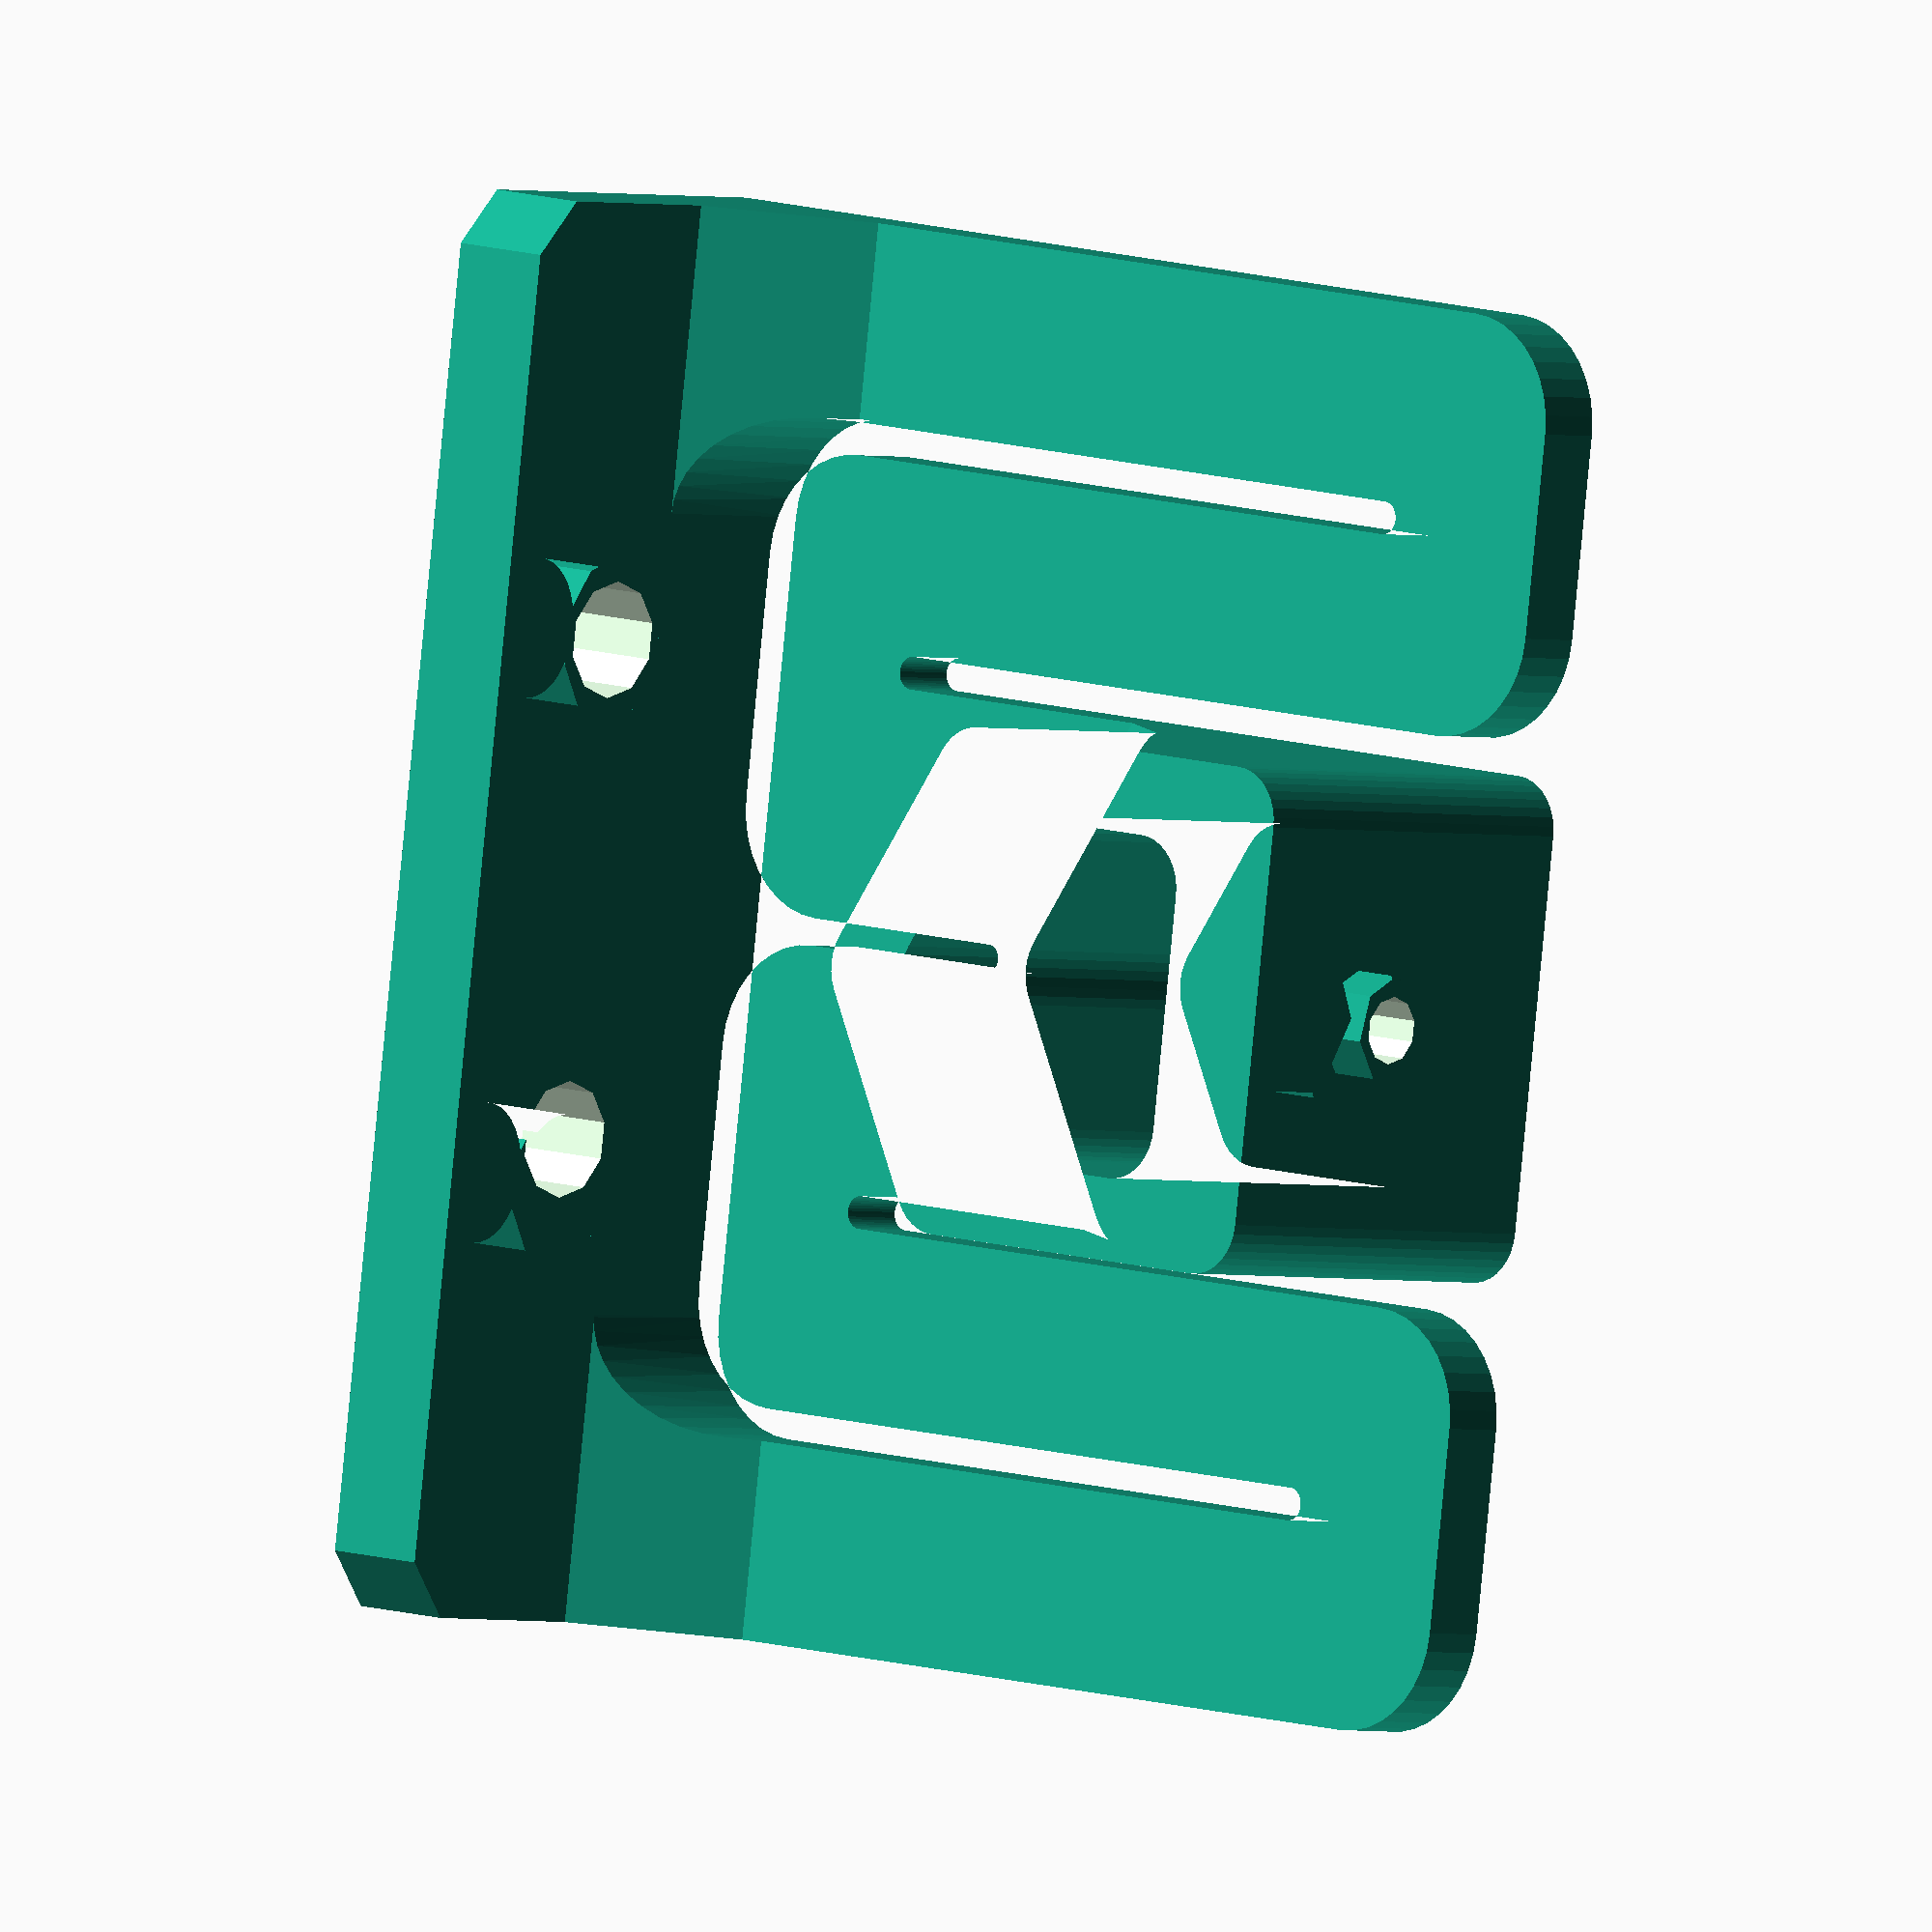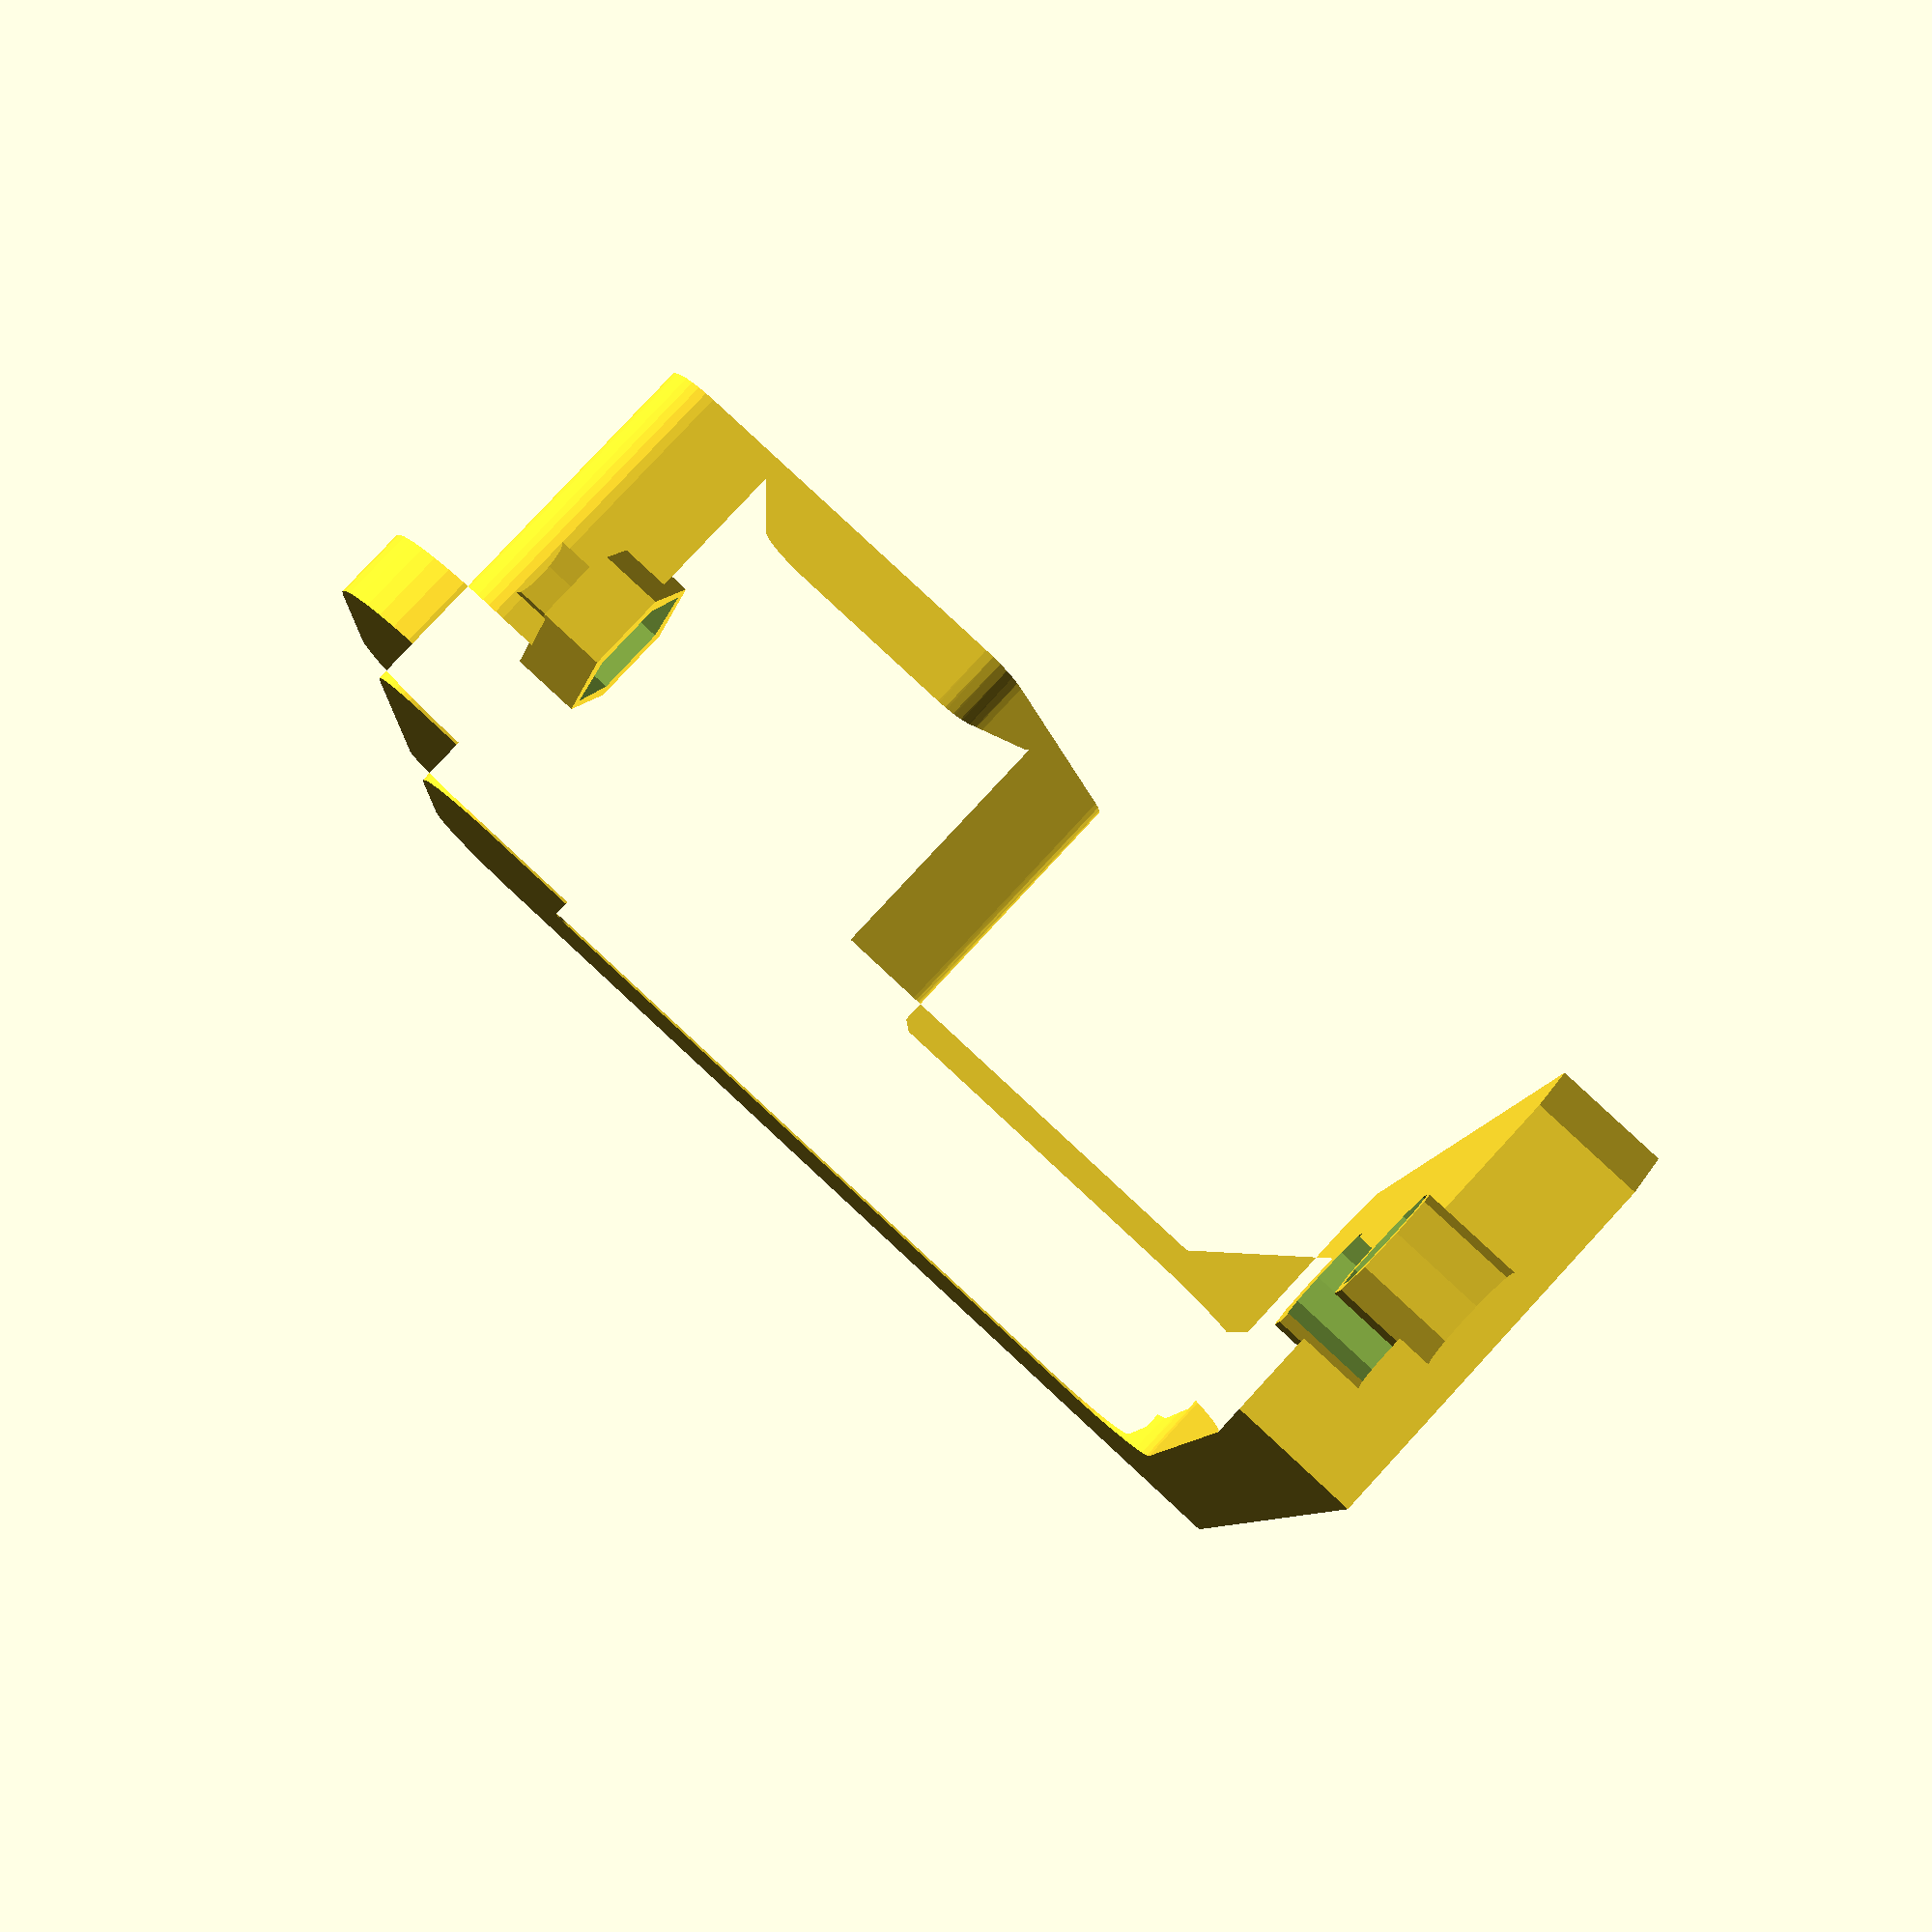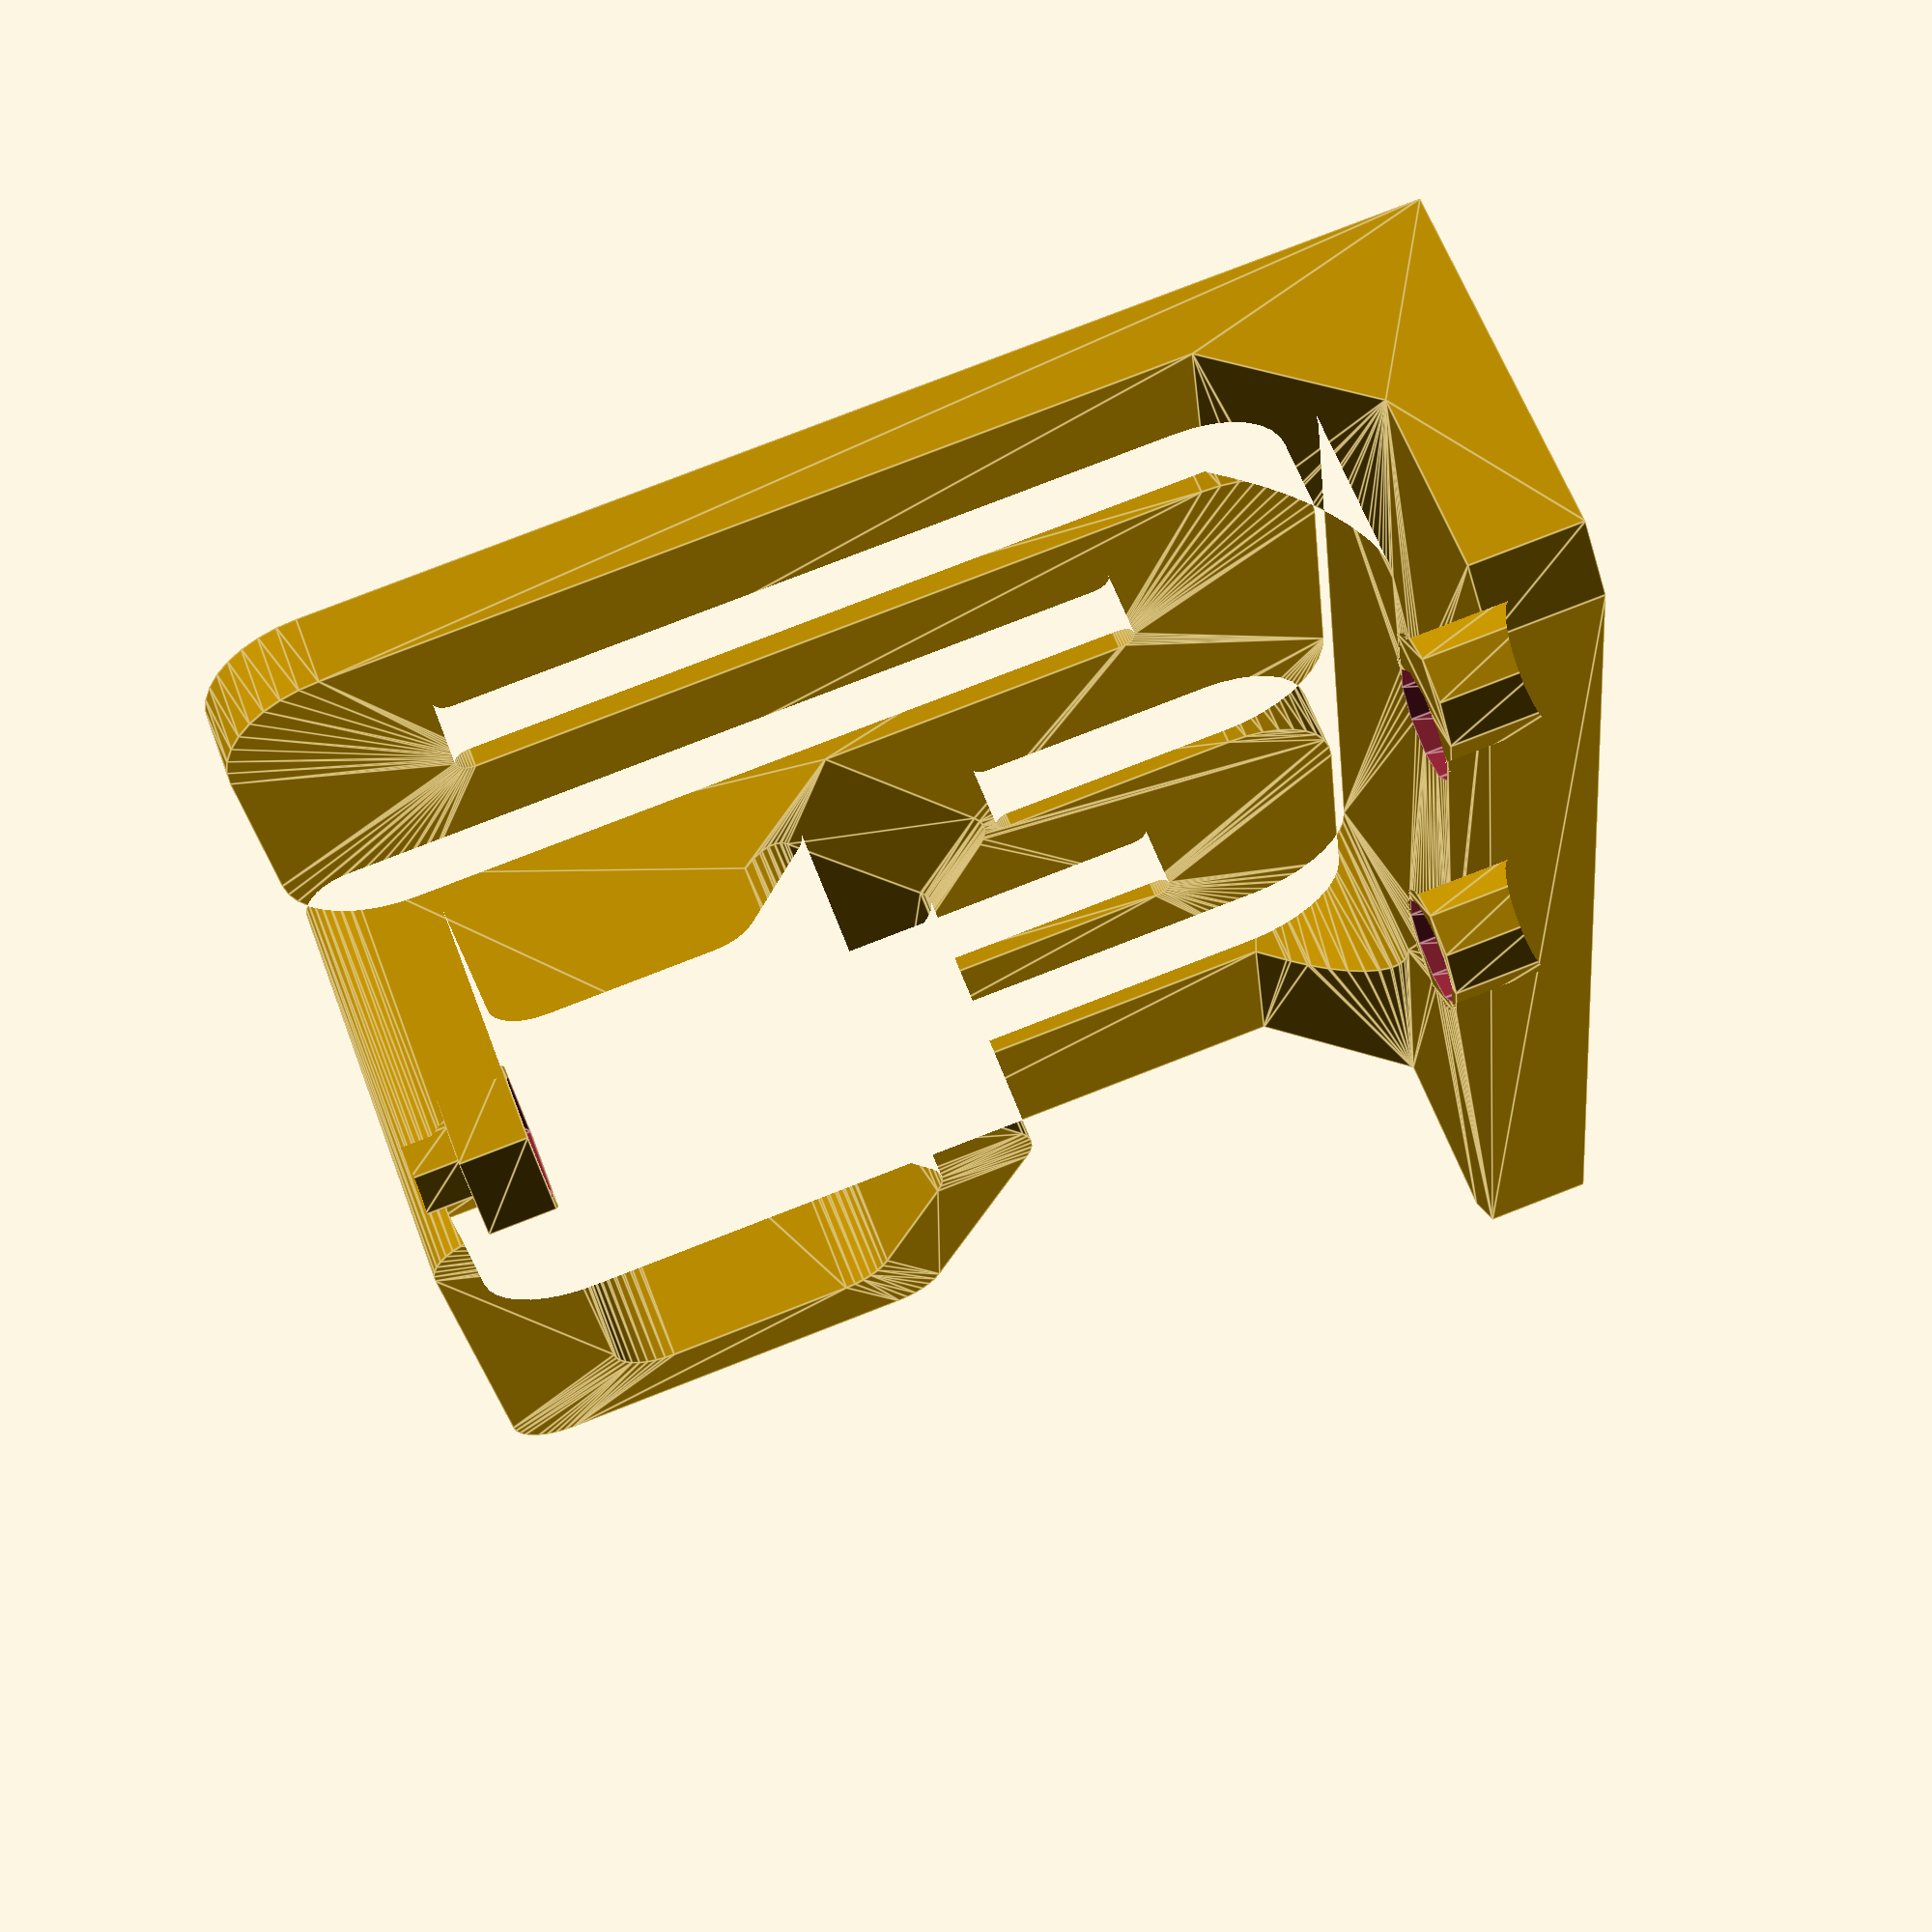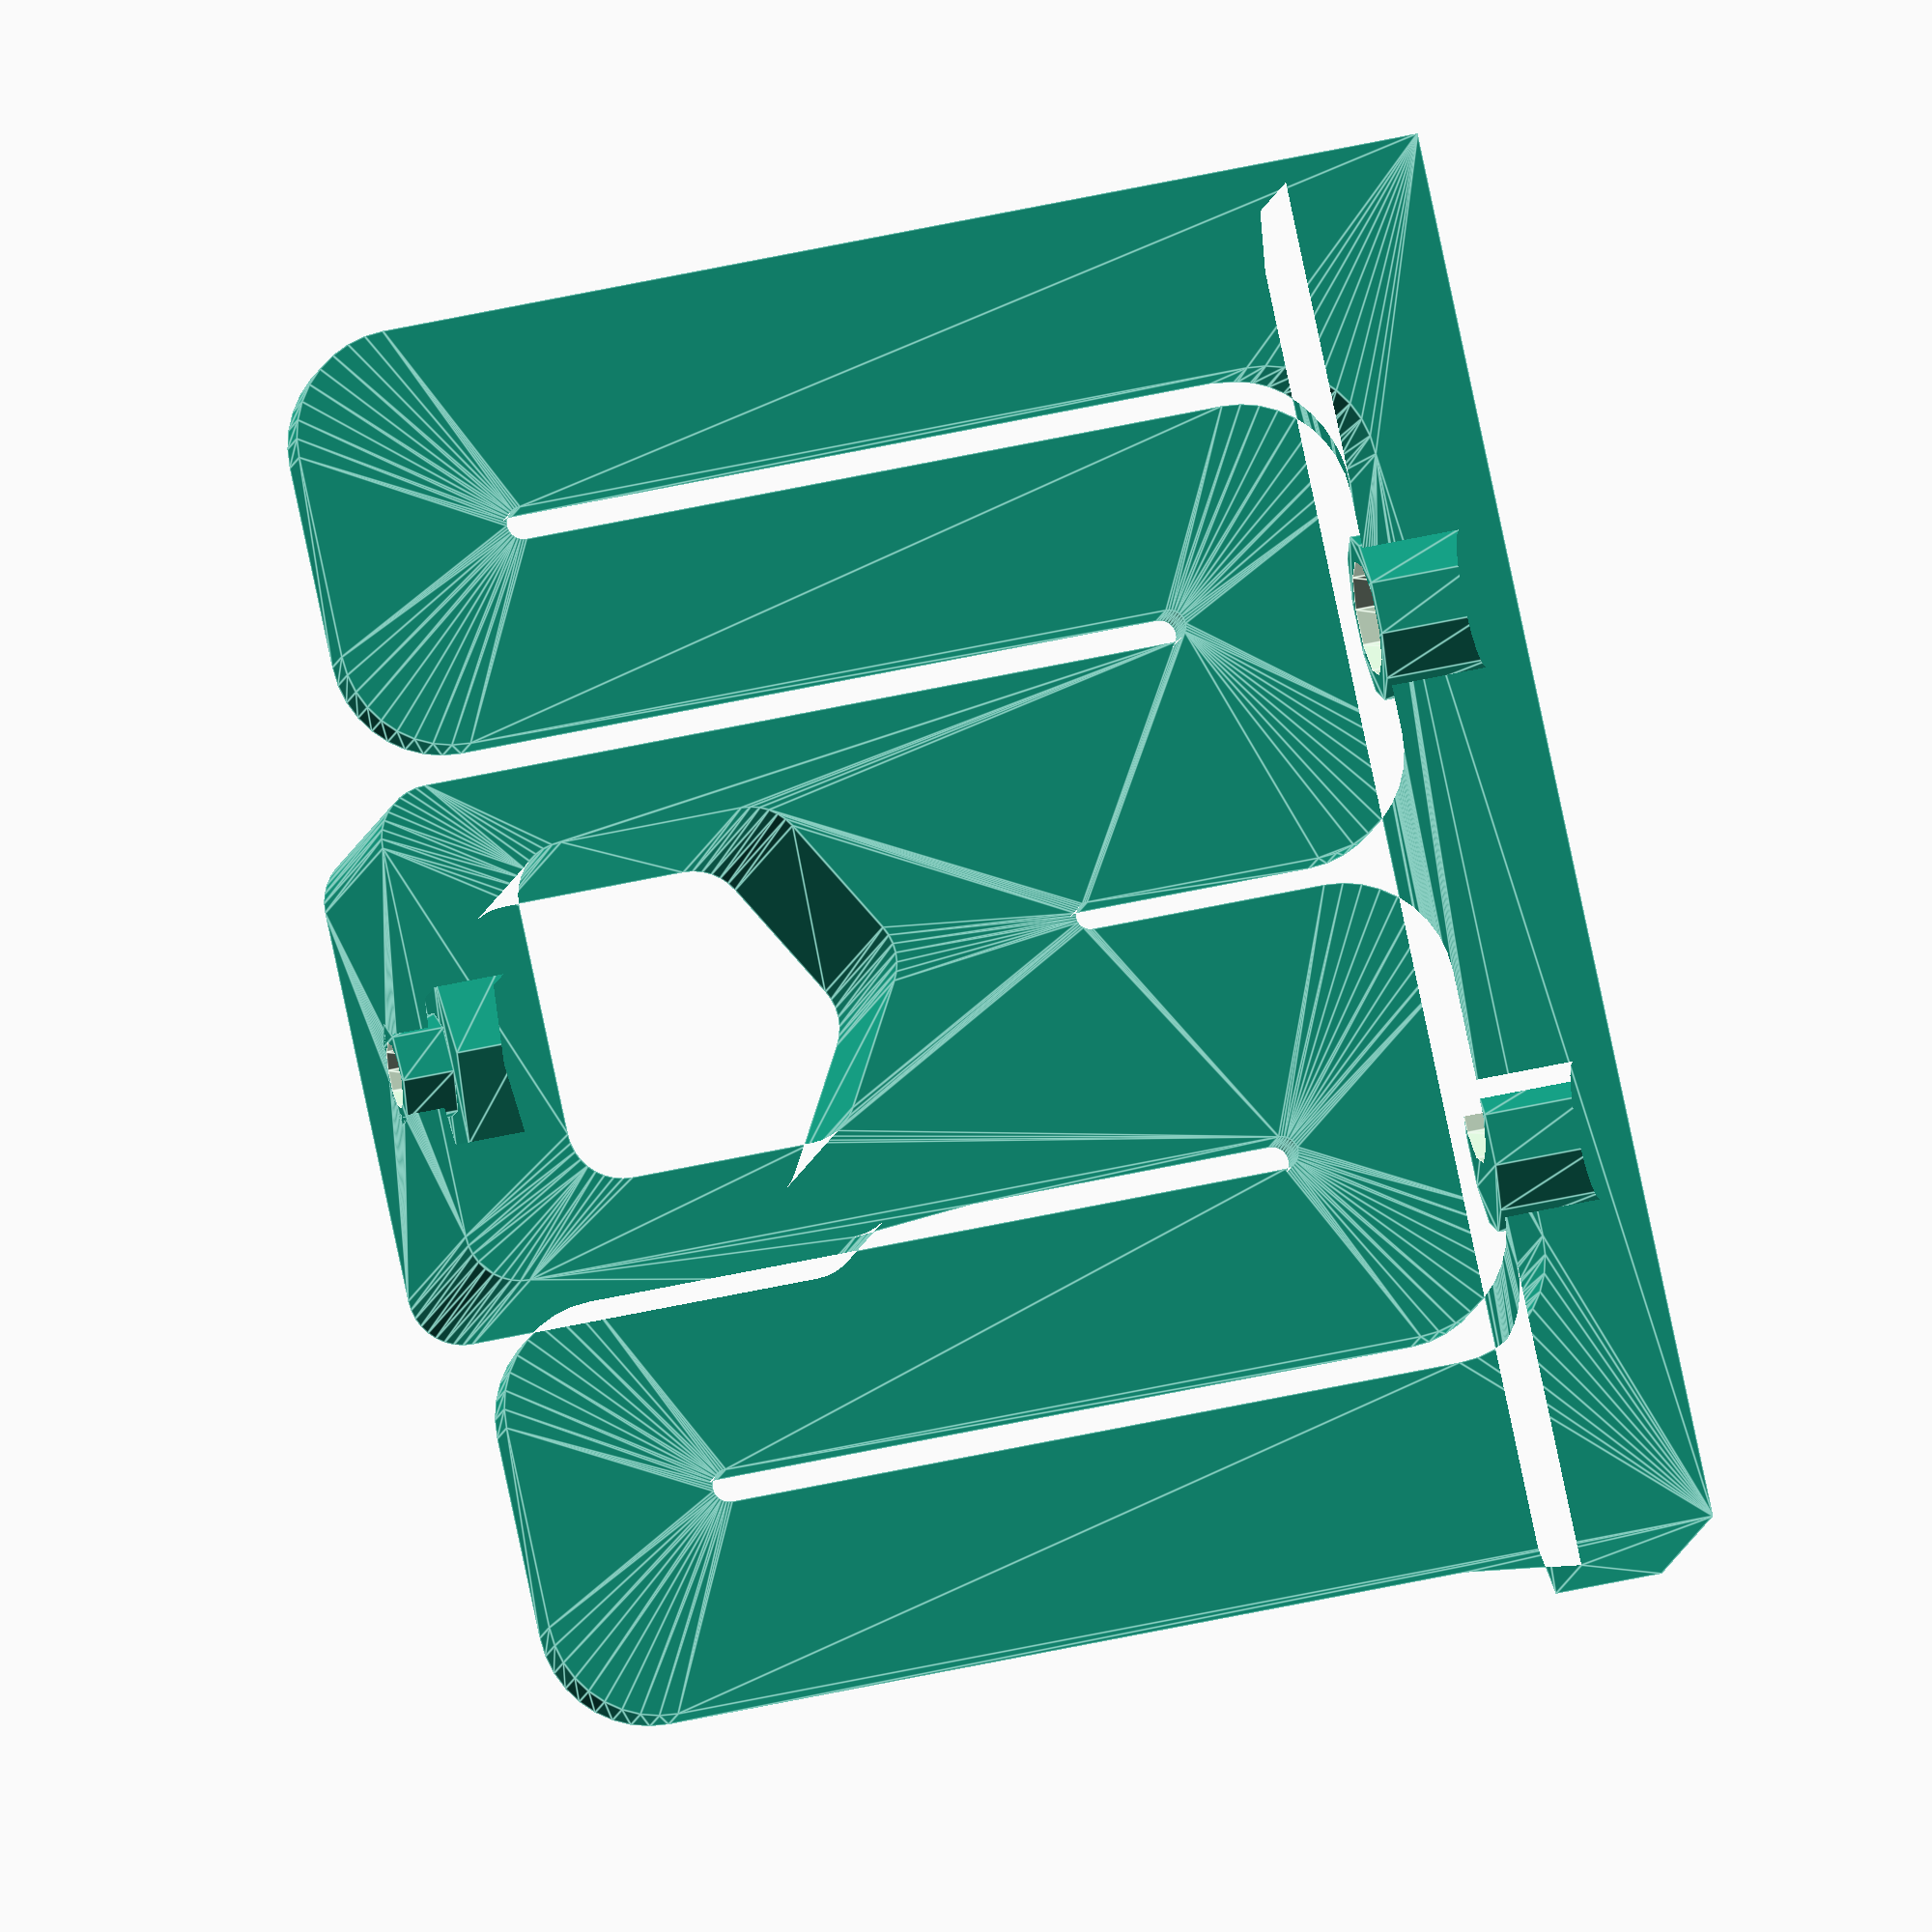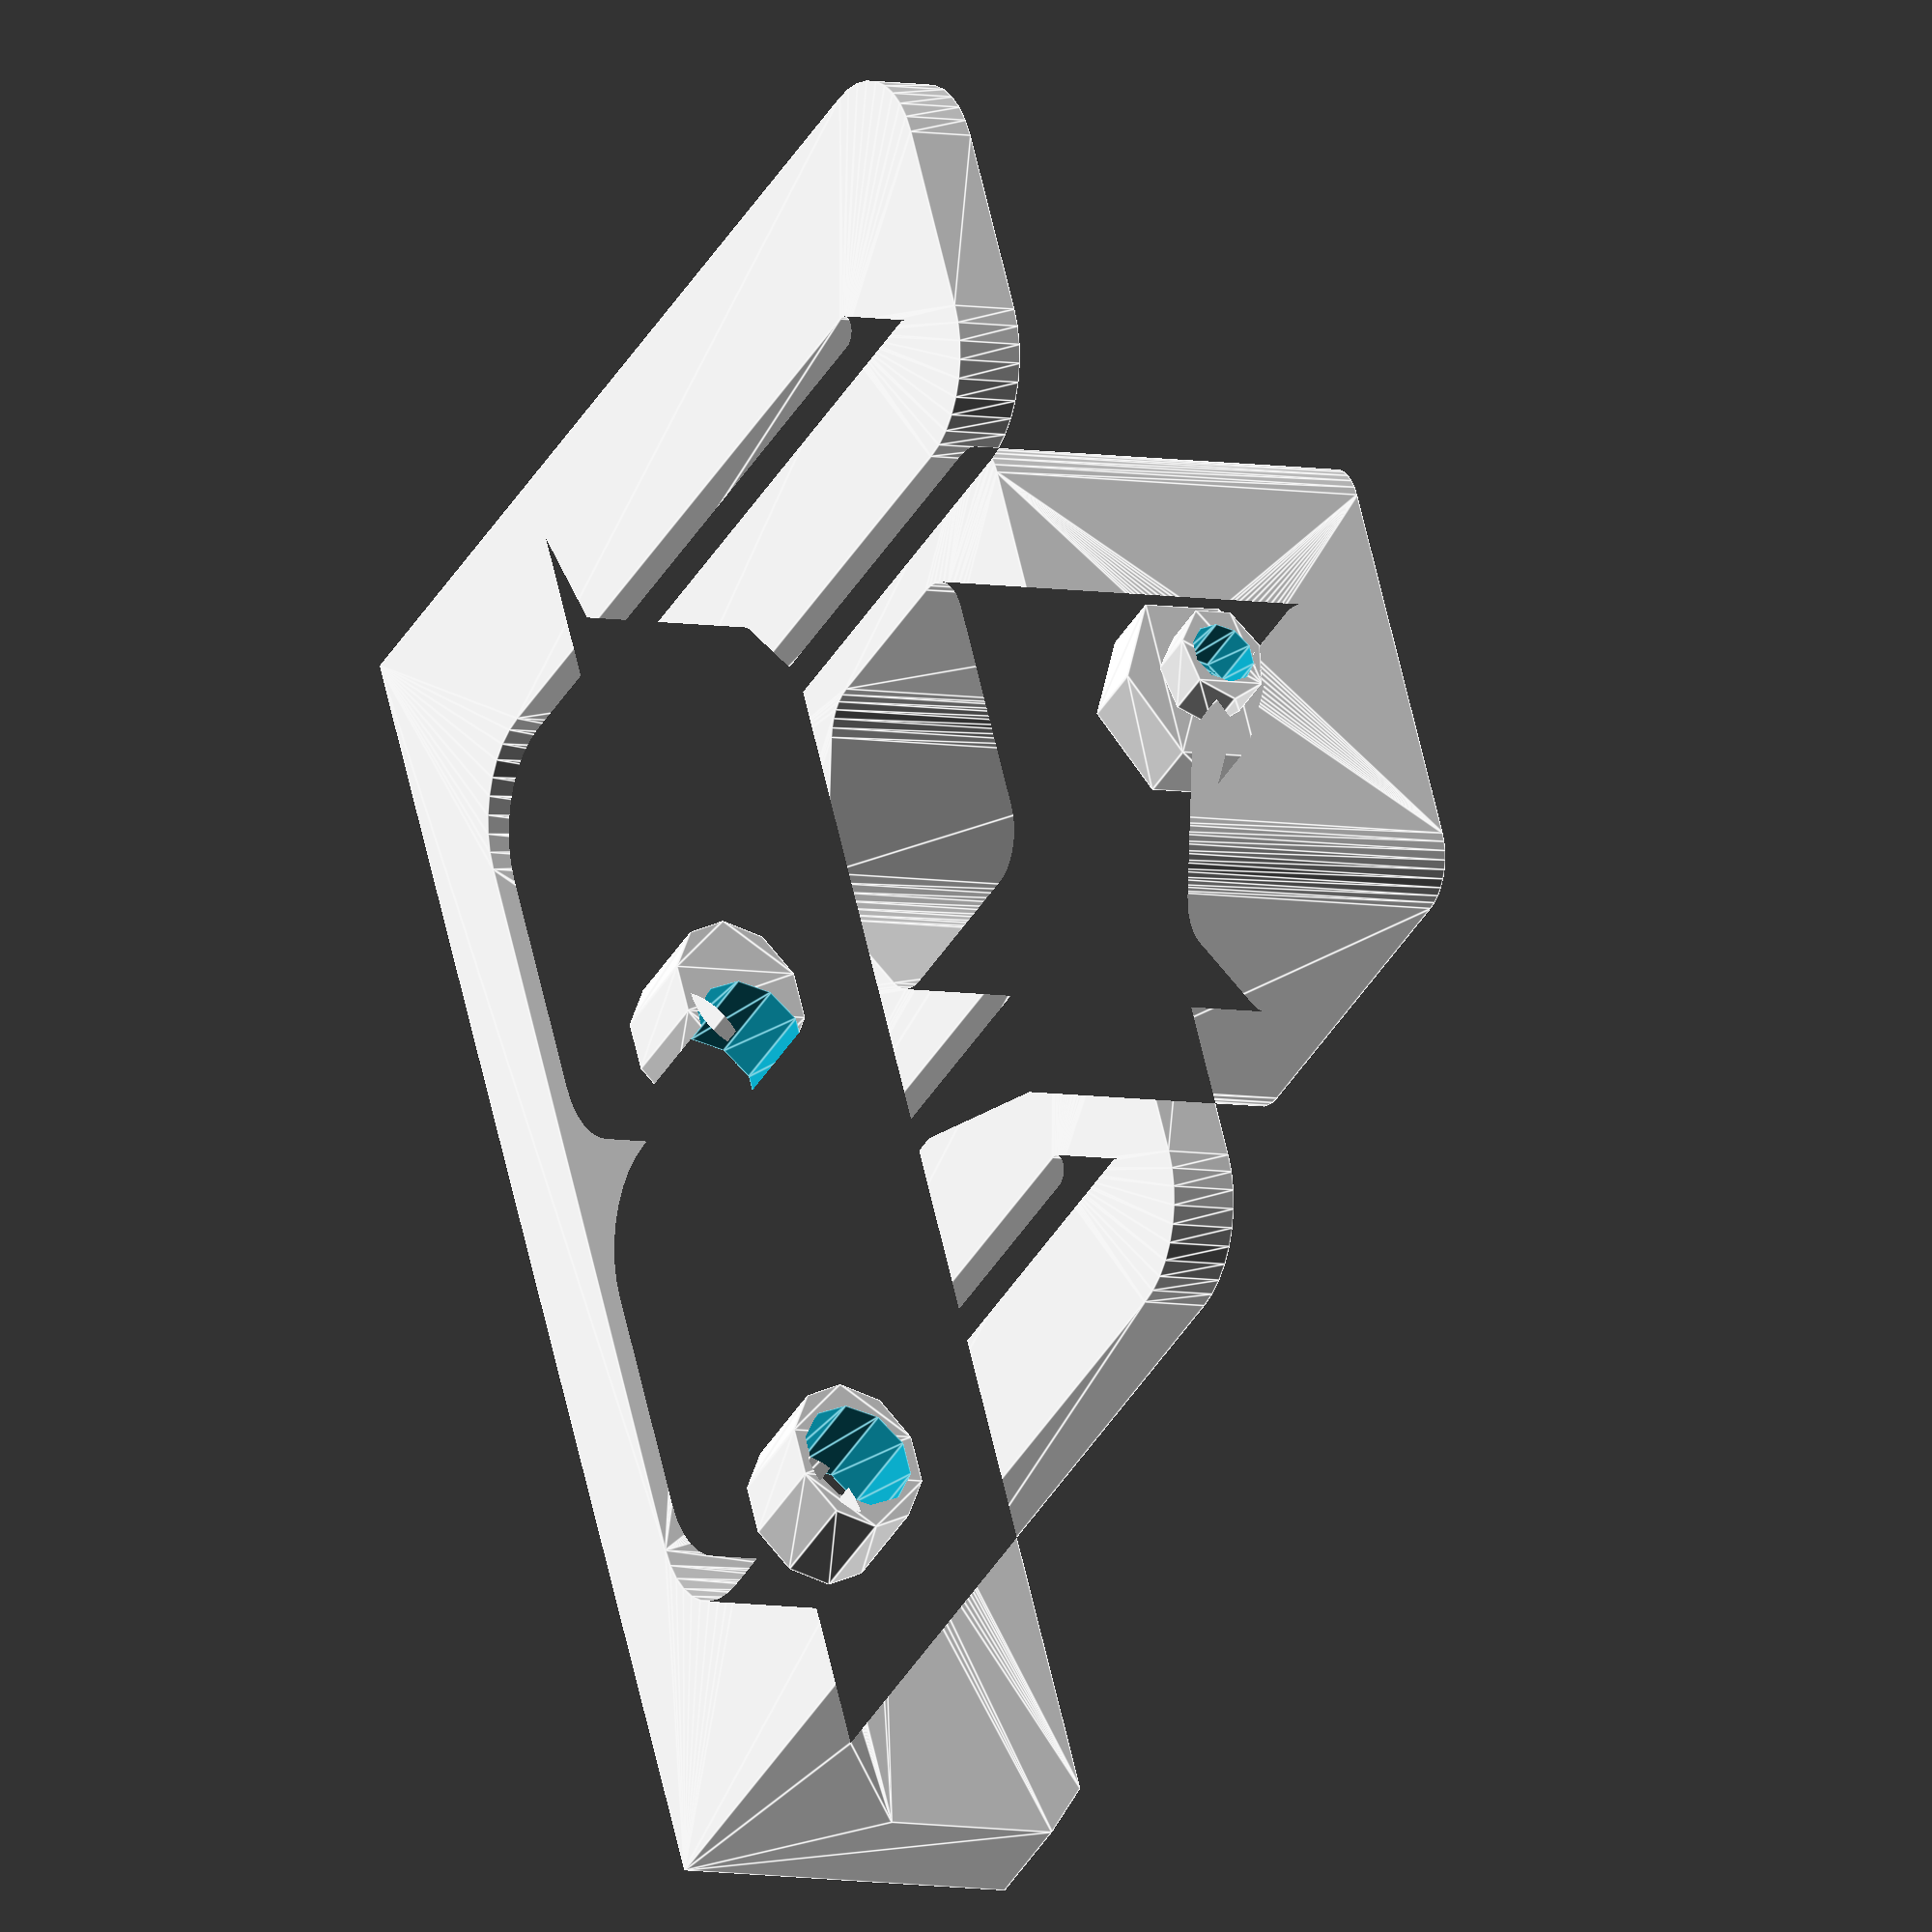
<openscad>
/*    Licensed under the Creative Commons - Attribution - Non-Commercial 3.0 license.
    https://creativecommons.org/licenses/by-nc/3.0/
    
    Remix of Pen holder for Shapeoko CNC by EGoe:
    http://www.thingiverse.com/thing:261162 */


platform_screw_hole_diameter = 5.15;
pen_screw_hole_diameter = 2.977;
pen_screw_nut_thickness = 2.6;
pen_screw_nut_width = 5.5; 
scale_width = 1.2;
scale_depth = 1.2;
scale_height = 1;

module originalSTL() {polyhedron(
 points=[
  [3.131920,3.000000,1.441229],
  [0.378702,3.000000,14.927596],
  [0.492404,3.000000,14.012211],
  [0.741230,3.000000,3.831919],
  [1.035898,3.000000,3.200000],
  [1.435822,3.000000,2.628850],
  [1.928850,3.000000,2.135822],
  [0.560769,3.000000,4.505407],
  [2.500000,3.000000,1.735898],
  [0.500000,3.000000,5.200000],
  [0.500000,3.000000,13.925386],
  [0.383022,3.000000,14.246780],
  [0.025709,3.000000,14.891106],
  [0.321394,3.000000,14.308409],
  [0.433013,3.000000,14.175386],
  [-0.086824,3.000000,14.417790],
  [-0.326700,3.000000,14.918191],
  [-0.171010,3.000000,14.395233],
  [-0.216407,3.000000,14.909715],
  [-0.000000,3.000000,14.425386],
  [0.086824,3.000000,14.417790],
  [-0.250000,3.000000,14.358399],
  [-0.321394,3.000000,14.308409],
  [-0.383022,3.000000,14.246780],
  [0.469846,3.000000,14.096397],
  [0.216281,3.000000,14.910806],
  [-14.500000,3.000000,39.000000],
  [-17.894787,3.000000,31.963814],
  [-17.799999,3.000000,31.919613],
  [-17.995811,3.000000,31.990887],
  [-18.100000,3.000000,32.000000],
  [-22.000000,3.000000,39.000000],
  [-4.500000,3.000000,1.200000],
  [-0.741230,3.000000,3.831919],
  [-0.560769,3.000000,4.505407],
  [0.250000,3.000000,14.358399],
  [0.171010,3.000000,14.395233],
  [18.204189,3.000000,31.990887],
  [14.500000,3.000000,39.000000],
  [18.100000,3.000000,32.000000],
  [22.000000,3.000000,39.000000],
  [18.305212,3.000000,31.963814],
  [18.400000,3.000000,31.919613],
  [-18.619616,3.000000,31.700001],
  [-25.464100,3.000000,37.000000],
  [-25.758772,3.000000,36.368080],
  [-18.559628,3.000000,31.785675],
  [-26.000000,3.000000,35.000000],
  [-18.663816,3.000000,31.605213],
  [-25.939232,3.000000,35.694592],
  [-0.433013,3.000000,14.175386],
  [-0.469846,3.000000,14.096397],
  [-0.644992,3.000000,15.001643],
  [-0.492404,3.000000,14.012211],
  [-0.686428,3.000000,15.012507],
  [-0.500000,3.000000,13.925386],
  [-0.500000,3.000000,5.200000],
  [24.571150,3.000000,38.064178],
  [18.559628,3.000000,31.785675],
  [25.064178,3.000000,37.571152],
  [18.485672,3.000000,31.859625],
  [22.694593,3.000000,38.939232],
  [23.368080,3.000000,38.758770],
  [24.000000,3.000000,38.464104],
  [10.741229,3.000000,36.368080],
  [17.640373,3.000000,31.785675],
  [11.035899,3.000000,37.000000],
  [17.580385,3.000000,31.700001],
  [-17.640373,3.000000,31.785675],
  [-11.035899,3.000000,37.000000],
  [-11.435822,3.000000,37.571152],
  [-10.741229,3.000000,36.368080],
  [-17.580385,3.000000,31.700001],
  [-10.560769,3.000000,35.694592],
  [-17.536184,3.000000,31.605213],
  [-10.500000,3.000000,35.000000],
  [-17.509115,3.000000,31.504189],
  [-1.035898,3.000000,3.200000],
  [-1.435822,3.000000,2.628850],
  [-1.928850,3.000000,2.135822],
  [26.000000,3.000000,35.000000],
  [18.700001,3.000000,5.000000],
  [26.000000,3.000000,5.000000],
  [18.700001,3.000000,31.400000],
  [18.690884,3.000000,31.504189],
  [18.663816,3.000000,31.605213],
  [25.939232,3.000000,35.694592],
  [18.619616,3.000000,31.700001],
  [25.758772,3.000000,36.368080],
  [25.464100,3.000000,37.000000],
  [9.309114,3.000000,8.695811],
  [9.300000,3.000000,8.800000],
  [9.336185,3.000000,8.594788],
  [10.500000,3.000000,35.000000],
  [17.536184,3.000000,31.605213],
  [10.560769,3.000000,35.694592],
  [-13.805408,3.000000,38.939232],
  [-13.131919,3.000000,38.758770],
  [-17.714327,3.000000,31.859625],
  [-12.500000,3.000000,38.464104],
  [-11.928850,3.000000,38.064178],
  [-18.204189,3.000000,31.990887],
  [-18.305212,3.000000,31.963814],
  [-22.694593,3.000000,38.939232],
  [-18.400000,3.000000,31.919613],
  [-23.368080,3.000000,38.758770],
  [-18.485672,3.000000,31.859625],
  [-25.064178,3.000000,37.571152],
  [-24.571150,3.000000,38.064178],
  [-24.000000,3.000000,38.464104],
  [-18.700001,3.000000,31.400000],
  [-26.000000,3.000000,5.000000],
  [-18.700001,3.000000,5.000000],
  [-18.690884,3.000000,31.504189],
  [0.644554,3.000000,15.004824],
  [0.740135,3.000000,15.032589],
  [1.060660,3.000000,15.186906],
  [9.300000,3.000000,19.943892],
  [17.995811,3.000000,31.990887],
  [17.894787,3.000000,31.963814],
  [13.805408,3.000000,38.939232],
  [17.799999,3.000000,31.919613],
  [13.131919,3.000000,38.758770],
  [17.714327,3.000000,31.859625],
  [11.435822,3.000000,37.571152],
  [11.928850,3.000000,38.064178],
  [12.500000,3.000000,38.464104],
  [17.500000,3.000000,5.200000],
  [10.463815,3.000000,8.594788],
  [10.419616,3.000000,8.500000],
  [-14.868080,3.000000,1.441229],
  [-10.285673,3.000000,8.340374],
  [-15.500000,3.000000,1.735898],
  [-10.200001,3.000000,8.280384],
  [-13.500000,3.000000,1.200000],
  [-10.105212,3.000000,8.236185],
  [-14.194592,3.000000,1.260769],
  [-2.500000,3.000000,1.735898],
  [-3.131920,3.000000,1.441229],
  [-3.805407,3.000000,1.260769],
  [9.795811,3.000000,8.209115],
  [13.500000,3.000000,1.200000],
  [9.900000,3.000000,8.200000],
  [4.500000,3.000000,1.200000],
  [9.694788,3.000000,8.236185],
  [-17.500000,3.000000,5.200000],
  [-10.500000,3.000000,8.800000],
  [-17.500000,3.000000,31.400000],
  [10.004189,3.000000,8.209115],
  [10.105212,3.000000,8.236185],
  [14.194592,3.000000,1.260769],
  [10.200001,3.000000,8.280384],
  [14.868080,3.000000,1.441229],
  [10.285673,3.000000,8.340374],
  [15.500000,3.000000,1.735898],
  [16.071150,3.000000,2.135822],
  [17.439232,3.000000,4.505407],
  [17.258770,3.000000,3.831919],
  [10.359626,3.000000,8.414328],
  [16.964102,3.000000,3.200000],
  [16.564177,3.000000,2.628850],
  [17.509115,3.000000,31.504189],
  [17.500000,3.000000,31.400000],
  [10.500000,3.000000,8.800000],
  [10.490885,3.000000,8.695811],
  [-10.004189,3.000000,8.209115],
  [-9.900000,3.000000,8.200000],
  [-9.795811,3.000000,8.209115],
  [-9.694788,3.000000,8.236185],
  [-9.600000,3.000000,8.280384],
  [-9.514327,3.000000,8.340374],
  [-9.440373,3.000000,8.414328],
  [-9.380384,3.000000,8.500000],
  [-9.336185,3.000000,8.594788],
  [-9.309114,3.000000,8.695811],
  [-1.060660,3.000000,15.186906],
  [-9.300000,3.000000,8.800000],
  [-9.300000,3.000000,19.943892],
  [9.380384,3.000000,8.500000],
  [9.440373,3.000000,8.414328],
  [3.805407,3.000000,1.260769],
  [9.514327,3.000000,8.340374],
  [9.600000,3.000000,8.280384],
  [-10.490885,3.000000,8.695811],
  [-10.463815,3.000000,8.594788],
  [-17.439232,3.000000,4.505407],
  [-10.419616,3.000000,8.500000],
  [-17.258770,3.000000,3.831919],
  [-10.359626,3.000000,8.414328],
  [-16.071150,3.000000,2.135822],
  [-16.564177,3.000000,2.628850],
  [-16.964102,3.000000,3.200000],
  [9.119298,13.419708,0.000000],
  [-8.344822,12.972565,0.000000],
  [-8.712501,13.230016,0.000000],
  [24.000000,18.000000,0.000000],
  [11.287500,13.230016,0.000000],
  [10.880702,13.419708,0.000000],
  [11.655178,12.972565,0.000000],
  [14.700000,0.000000,0.000000],
  [-8.344822,9.027435,0.000000],
  [-8.027435,9.344822,0.000000],
  [-26.000000,8.000000,0.000000],
  [-12.575000,11.000000,0.000000],
  [-12.535880,10.552856,0.000000],
  [-24.000000,18.000000,0.000000],
  [-11.655178,12.972565,0.000000],
  [-11.972565,12.655178,0.000000],
  [26.000000,8.000000,0.000000],
  [12.535880,11.447144,0.000000],
  [26.000000,16.000000,0.000000],
  [12.575000,11.000000,0.000000],
  [14.700000,8.000000,0.000000],
  [12.535880,10.552856,0.000000],
  [12.419708,10.119299,0.000000],
  [-8.712501,8.769984,0.000000],
  [-9.119298,8.580292,0.000000],
  [-14.700000,-0.000000,0.000000],
  [-9.552856,8.464120,0.000000],
  [-10.000000,8.425000,0.000000],
  [-14.700000,8.000000,0.000000],
  [-10.447145,8.464120,0.000000],
  [-10.880702,8.580292,0.000000],
  [-11.287500,8.769984,0.000000],
  [-11.655178,9.027435,0.000000],
  [-26.000000,16.000000,0.000000],
  [-12.535880,11.447144,0.000000],
  [-12.419708,11.880701,0.000000],
  [-12.230016,12.287500,0.000000],
  [-7.425000,11.000000,0.000000],
  [9.119298,8.580292,0.000000],
  [9.552856,8.464120,0.000000],
  [8.712501,8.769984,0.000000],
  [8.344822,9.027435,0.000000],
  [9.552856,13.535879,0.000000],
  [10.000000,13.575000,0.000000],
  [10.447145,13.535879,0.000000],
  [12.230016,9.712500,0.000000],
  [11.972565,9.344822,0.000000],
  [11.655178,9.027435,0.000000],
  [11.287500,8.769984,0.000000],
  [10.000000,8.425000,0.000000],
  [-11.972565,9.344822,0.000000],
  [-12.230016,9.712500,0.000000],
  [-12.419708,10.119299,0.000000],
  [-11.287500,13.230016,0.000000],
  [-10.880702,13.419708,0.000000],
  [-10.447145,13.535879,0.000000],
  [11.972565,12.655178,0.000000],
  [12.230016,12.287500,0.000000],
  [12.419708,11.880701,0.000000],
  [10.880702,8.580292,0.000000],
  [10.447145,8.464120,0.000000],
  [-7.464120,10.552856,0.000000],
  [-7.580291,10.119299,0.000000],
  [-7.769985,9.712500,0.000000],
  [-10.000000,13.575000,0.000000],
  [-9.552856,13.535879,0.000000],
  [-9.119298,13.419708,0.000000],
  [8.027435,9.344822,0.000000],
  [7.769985,9.712500,0.000000],
  [7.580291,10.119299,0.000000],
  [8.344822,12.972565,0.000000],
  [8.027435,12.655178,0.000000],
  [-7.769985,12.287500,0.000000],
  [-8.027435,12.655178,0.000000],
  [8.712501,13.230016,0.000000],
  [7.464120,10.552856,0.000000],
  [7.425000,11.000000,0.000000],
  [-7.464120,11.447144,0.000000],
  [7.464120,11.447144,0.000000],
  [-7.580291,11.880701,0.000000],
  [7.580291,11.880701,0.000000],
  [7.769985,12.287500,0.000000],
  [26.000000,0.000000,35.000000],
  [18.700001,0.000000,31.400000],
  [18.690884,0.000000,31.504189],
  [14.500000,0.000000,39.000000],
  [17.894787,0.000000,31.963814],
  [17.799999,0.000000,31.919613],
  [-24.571150,-0.000000,38.064178],
  [-18.559628,-0.000000,31.785675],
  [-25.064178,-0.000000,37.571152],
  [-18.485672,-0.000000,31.859625],
  [-18.400000,-0.000000,31.919613],
  [-22.694593,-0.000000,38.939232],
  [-22.000000,-0.000000,39.000000],
  [-23.368080,-0.000000,38.758770],
  [-24.000000,-0.000000,38.464104],
  [26.000000,0.000000,-4.000000],
  [18.700001,0.000000,4.000000],
  [18.639231,0.000000,3.305407],
  [-26.000000,-0.000000,-4.000000],
  [-16.068081,-0.000000,0.241230],
  [-15.394592,-0.000000,0.060769],
  [-18.305212,-0.000000,31.963814],
  [-18.204189,-0.000000,31.990887],
  [-14.500000,-0.000000,39.000000],
  [-18.100000,-0.000000,32.000000],
  [18.458771,0.000000,2.631919],
  [18.164103,0.000000,2.000000],
  [17.764177,0.000000,1.428850],
  [-25.464100,-0.000000,37.000000],
  [-25.758772,-0.000000,36.368080],
  [-18.619616,-0.000000,31.700001],
  [-25.939232,-0.000000,35.694592],
  [-18.663816,-0.000000,31.605213],
  [-26.000000,-0.000000,35.000000],
  [-18.690884,-0.000000,31.504189],
  [-10.741229,-0.000000,36.368080],
  [-17.640373,-0.000000,31.785675],
  [-11.035899,-0.000000,37.000000],
  [-17.580385,-0.000000,31.700001],
  [-5.585575,-0.000000,34.032089],
  [-9.032051,-0.000000,38.000000],
  [-8.832088,-0.000000,38.285576],
  [17.271151,0.000000,0.935822],
  [16.699999,0.000000,0.535898],
  [16.068081,0.000000,0.241230],
  [-18.164103,-0.000000,2.000000],
  [-17.764177,-0.000000,1.428850],
  [-18.700001,-0.000000,4.000000],
  [-18.700001,-0.000000,31.400000],
  [-17.995811,-0.000000,31.990887],
  [-17.894787,-0.000000,31.963814],
  [-13.805408,-0.000000,38.939232],
  [-17.799999,-0.000000,31.919613],
  [-13.131919,-0.000000,38.758770],
  [-17.714327,-0.000000,31.859625],
  [-11.435822,-0.000000,37.571152],
  [-11.928850,-0.000000,38.064178],
  [-12.500000,-0.000000,38.464104],
  [17.995811,0.000000,31.990887],
  [18.100000,0.000000,32.000000],
  [22.000000,0.000000,39.000000],
  [18.619616,0.000000,31.700001],
  [25.758772,0.000000,36.368080],
  [25.939232,0.000000,35.694592],
  [25.464100,0.000000,37.000000],
  [18.559628,0.000000,31.785675],
  [18.663816,0.000000,31.605213],
  [-16.699999,-0.000000,0.535898],
  [-17.271151,-0.000000,0.935822],
  [-18.458771,-0.000000,2.631919],
  [-18.639231,-0.000000,3.305407],
  [13.500000,0.000000,1.200000],
  [10.105212,0.000000,8.236185],
  [10.200001,0.000000,8.280384],
  [13.805408,0.000000,38.939232],
  [13.131919,0.000000,38.758770],
  [17.714327,0.000000,31.859625],
  [12.500000,0.000000,38.464104],
  [17.640373,0.000000,31.785675],
  [11.928850,0.000000,38.064178],
  [11.435822,0.000000,37.571152],
  [18.204189,0.000000,31.990887],
  [18.305212,0.000000,31.963814],
  [22.694593,0.000000,38.939232],
  [18.400000,0.000000,31.919613],
  [23.368080,0.000000,38.758770],
  [18.485672,0.000000,31.859625],
  [25.064178,0.000000,37.571152],
  [24.571150,0.000000,38.064178],
  [24.000000,0.000000,38.464104],
  [7.300000,0.000000,39.000000],
  [-4.300000,-0.000000,34.500000],
  [-7.300000,-0.000000,39.000000],
  [4.300000,0.000000,34.500000],
  [-8.300000,-0.000000,38.732052],
  [-8.585575,-0.000000,38.532089],
  [-7.984040,-0.000000,38.879387],
  [-5.300000,-0.000000,34.232052],
  [-7.647296,-0.000000,38.969616],
  [-4.984040,-0.000000,34.379387],
  [-4.647296,-0.000000,34.469616],
  [4.647296,0.000000,34.469616],
  [4.984040,0.000000,34.379387],
  [7.647296,0.000000,38.969616],
  [5.300000,0.000000,34.232052],
  [15.394592,0.000000,0.060769],
  [14.700000,0.000000,0.000000],
  [10.463815,0.000000,8.594788],
  [10.490885,0.000000,8.695811],
  [17.500000,0.000000,5.200000],
  [-0.086824,-0.000000,14.417790],
  [-1.000000,-0.000000,21.502737],
  [-0.684040,-0.000000,21.355402],
  [5.585575,0.000000,34.032089],
  [9.179385,0.000000,37.684044],
  [9.269615,0.000000,37.347298],
  [9.032051,0.000000,38.000000],
  [8.832088,0.000000,38.285576],
  [9.300000,0.000000,37.000000],
  [5.832089,0.000000,33.785576],
  [6.032051,0.000000,33.500000],
  [17.439232,0.000000,4.505407],
  [10.419616,0.000000,8.500000],
  [17.258770,0.000000,3.831919],
  [10.359626,0.000000,8.414328],
  [16.964102,0.000000,3.200000],
  [8.585575,0.000000,38.532089],
  [8.300000,0.000000,38.732052],
  [7.984040,0.000000,38.879387],
  [11.035899,0.000000,37.000000],
  [10.741229,0.000000,36.368080],
  [17.580385,0.000000,31.700001],
  [10.560769,0.000000,35.694592],
  [17.536184,0.000000,31.605213],
  [10.500000,0.000000,35.000000],
  [17.509115,0.000000,31.504189],
  [17.500000,0.000000,31.400000],
  [16.564177,0.000000,2.628850],
  [10.285673,0.000000,8.340374],
  [16.071150,0.000000,2.135822],
  [14.194592,0.000000,1.260769],
  [14.868080,0.000000,1.441229],
  [15.500000,0.000000,1.735898],
  [-10.500000,-0.000000,35.000000],
  [-17.536184,-0.000000,31.605213],
  [-10.560769,-0.000000,35.694592],
  [-0.250000,-0.000000,14.358399],
  [-6.032051,-0.000000,24.717394],
  [-5.832089,-0.000000,24.431820],
  [6.032051,0.000000,24.717394],
  [0.383022,0.000000,14.246780],
  [0.321394,0.000000,14.308409],
  [0.433013,0.000000,14.175386],
  [0.469846,0.000000,14.096397],
  [10.500000,0.000000,8.800000],
  [-17.509115,-0.000000,31.504189],
  [-17.500000,-0.000000,31.400000],
  [-10.500000,-0.000000,8.800000],
  [-17.500000,-0.000000,5.200000],
  [-6.179385,-0.000000,33.184040],
  [-6.269616,-0.000000,32.847298],
  [-9.300000,-0.000000,37.000000],
  [0.250000,0.000000,14.358399],
  [5.832089,0.000000,24.431820],
  [0.171010,0.000000,14.395233],
  [5.585575,0.000000,24.185305],
  [5.300000,0.000000,23.985344],
  [9.380384,0.000000,8.500000],
  [9.440373,0.000000,8.414328],
  [10.004189,0.000000,8.209115],
  [9.900000,0.000000,8.200000],
  [4.500000,0.000000,1.200000],
  [9.795811,0.000000,8.209115],
  [-10.285673,-0.000000,8.340374],
  [-15.500000,-0.000000,1.735898],
  [-16.071150,-0.000000,2.135822],
  [-14.868080,-0.000000,1.441229],
  [-10.200001,-0.000000,8.280384],
  [-14.194592,-0.000000,1.260769],
  [-10.105212,-0.000000,8.236185],
  [-13.500000,-0.000000,1.200000],
  [-10.004189,-0.000000,8.209115],
  [-9.179385,-0.000000,37.684044],
  [-9.269615,-0.000000,37.347298],
  [-5.832089,-0.000000,33.785576],
  [-6.032051,-0.000000,33.500000],
  [9.309114,0.000000,8.695811],
  [6.179385,0.000000,25.033354],
  [6.269616,0.000000,25.370096],
  [-9.300000,-0.000000,8.800000],
  [-0.500000,-0.000000,13.925386],
  [-0.500000,-0.000000,5.200000],
  [-0.492404,-0.000000,14.012211],
  [-0.469846,-0.000000,14.096397],
  [-4.500000,-0.000000,1.200000],
  [-9.795811,-0.000000,8.209115],
  [-9.694788,-0.000000,8.236185],
  [-10.463815,-0.000000,8.594788],
  [-10.419616,-0.000000,8.500000],
  [-10.490885,-0.000000,8.695811],
  [-17.439232,-0.000000,4.505407],
  [-17.258770,-0.000000,3.831919],
  [-10.359626,-0.000000,8.414328],
  [-16.964102,-0.000000,3.200000],
  [-16.564177,-0.000000,2.628850],
  [-6.179385,-0.000000,25.033354],
  [-0.171010,-0.000000,14.395233],
  [-5.300000,-0.000000,23.985344],
  [-5.585575,-0.000000,24.185305],
  [1.000000,0.000000,21.502737],
  [0.684040,0.000000,21.355402],
  [0.086824,0.000000,14.417790],
  [0.347296,0.000000,21.265171],
  [0.000000,0.000000,14.425386],
  [0.000000,0.000000,21.234789],
  [-0.347296,-0.000000,21.265171],
  [6.179385,0.000000,33.184040],
  [6.269616,0.000000,32.847298],
  [9.300000,0.000000,8.800000],
  [6.300000,0.000000,32.500000],
  [6.300000,0.000000,25.717394],
  [9.514327,0.000000,8.340374],
  [0.492404,0.000000,14.012211],
  [9.600000,0.000000,8.280384],
  [0.500000,0.000000,13.925386],
  [0.500000,0.000000,5.200000],
  [-9.309114,-0.000000,8.695811],
  [-9.336185,-0.000000,8.594788],
  [-0.560769,-0.000000,4.505407],
  [-9.380384,-0.000000,8.500000],
  [-0.741230,-0.000000,3.831919],
  [-1.035898,-0.000000,3.200000],
  [-9.440373,-0.000000,8.414328],
  [-2.500000,-0.000000,1.735898],
  [-3.131920,-0.000000,1.441229],
  [-1.928850,-0.000000,2.135822],
  [-1.435822,-0.000000,2.628850],
  [-9.900000,-0.000000,8.200000],
  [-6.269616,-0.000000,25.370096],
  [-6.300000,-0.000000,25.717394],
  [-6.300000,-0.000000,32.500000],
  [9.336185,0.000000,8.594788],
  [-3.805407,-0.000000,1.260769],
  [-9.514327,-0.000000,8.340374],
  [-9.600000,-0.000000,8.280384],
  [-0.433013,-0.000000,14.175386],
  [-0.383022,-0.000000,14.246780],
  [-0.321394,-0.000000,14.308409],
  [0.741230,0.000000,3.831919],
  [0.560769,0.000000,4.505407],
  [1.035898,0.000000,3.200000],
  [1.435822,0.000000,2.628850],
  [1.928850,0.000000,2.135822],
  [2.500000,0.000000,1.735898],
  [3.131920,0.000000,1.441229],
  [9.694788,0.000000,8.236185],
  [3.805407,0.000000,1.260769],
  [-26.000000,-0.000000,35.000000],
  [-26.000000,16.000000,-4.000000],
  [-24.000000,18.000000,-4.000000],
  [24.000000,18.000000,-4.000000],
  [7.769985,12.287500,-4.000000],
  [-9.119298,8.580292,-4.000000],
  [7.580291,11.880701,-4.000000],
  [8.027435,12.655178,-4.000000],
  [7.464120,11.447144,-4.000000],
  [7.425000,11.000000,-4.000000],
  [-9.552856,8.464120,-4.000000],
  [8.712501,13.230016,-4.000000],
  [9.119298,13.419708,-4.000000],
  [8.344822,12.972565,-4.000000],
  [-12.575000,11.000000,-4.000000],
  [-12.535880,10.552856,-4.000000],
  [-12.535880,11.447144,-4.000000],
  [8.344822,9.027435,-4.000000],
  [8.027435,9.344822,-4.000000],
  [8.712501,8.769984,-4.000000],
  [-8.027435,12.655178,-4.000000],
  [-7.769985,12.287500,-4.000000],
  [-11.287500,13.230016,-4.000000],
  [-10.880702,13.419708,-4.000000],
  [-11.655178,12.972565,-4.000000],
  [11.972565,9.344822,-4.000000],
  [26.000000,-0.000000,-4.000000],
  [12.230016,9.712500,-4.000000],
  [11.655178,9.027435,-4.000000],
  [-8.344822,12.972565,-4.000000],
  [-8.712501,13.230016,-4.000000],
  [-9.119298,13.419708,-4.000000],
  [-11.972565,12.655178,-4.000000],
  [-12.230016,12.287500,-4.000000],
  [-12.419708,11.880701,-4.000000],
  [-12.419708,10.119299,-4.000000],
  [-12.230016,9.712500,-4.000000],
  [-11.972565,9.344822,-4.000000],
  [-11.655178,9.027435,-4.000000],
  [-11.287500,8.769984,-4.000000],
  [-10.880702,8.580292,-4.000000],
  [9.119298,8.580292,-4.000000],
  [9.552856,8.464120,-4.000000],
  [10.000000,8.425000,-4.000000],
  [10.447145,8.464120,-4.000000],
  [12.419708,10.119299,-4.000000],
  [12.535880,10.552856,-4.000000],
  [26.000000,16.000000,-4.000000],
  [12.575000,11.000000,-4.000000],
  [10.880702,8.580292,-4.000000],
  [11.287500,8.769984,-4.000000],
  [12.535880,11.447144,-4.000000],
  [12.419708,11.880701,-4.000000],
  [12.230016,12.287500,-4.000000],
  [11.972565,12.655178,-4.000000],
  [-8.712501,8.769984,-4.000000],
  [-8.344822,9.027435,-4.000000],
  [-8.027435,9.344822,-4.000000],
  [-9.552856,13.535879,-4.000000],
  [-10.000000,13.575000,-4.000000],
  [-10.447145,13.535879,-4.000000],
  [-7.580291,10.119299,-4.000000],
  [9.552856,13.535879,-4.000000],
  [-7.464120,10.552856,-4.000000],
  [-7.769985,9.712500,-4.000000],
  [11.655178,12.972565,-4.000000],
  [11.287500,13.230016,-4.000000],
  [10.880702,13.419708,-4.000000],
  [-10.447145,8.464120,-4.000000],
  [-10.000000,8.425000,-4.000000],
  [7.464120,10.552856,-4.000000],
  [7.580291,10.119299,-4.000000],
  [7.769985,9.712500,-4.000000],
  [10.447145,13.535879,-4.000000],
  [10.000000,13.575000,-4.000000],
  [-7.425000,11.000000,-4.000000],
  [-7.464120,11.447144,-4.000000],
  [-7.580291,11.880701,-4.000000],
  [-2.750000,7.587713,34.500000],
  [-4.300000,-0.000000,34.500000],
  [4.300000,0.000000,34.500000],
  [-4.300000,18.000000,34.500000],
  [-2.750000,10.763140,34.500000],
  [0.000000,6.000000,34.500000],
  [2.750000,7.587713,34.500000],
  [4.300000,18.000000,34.500000],
  [2.750000,10.763140,34.500000],
  [-0.000000,12.350853,34.500000],
  [-6.300000,-0.000000,25.717394],
  [-6.300000,18.000000,32.500000],
  [-6.300000,18.000000,25.717394],
  [-6.300000,-0.000000,32.500000],
  [-5.300000,18.000000,23.985344],
  [-1.000000,0.000000,21.502737],
  [-5.300000,-0.000000,23.985344],
  [-1.000000,18.000000,21.502737],
  [0.492404,0.000000,14.012211],
  [0.500000,0.000000,13.925386],
  [0.469846,0.000000,14.096397],
  [0.433013,0.000000,14.175386],
  [0.383022,0.000000,14.246780],
  [0.321394,0.000000,14.308409],
  [0.250000,0.000000,14.358399],
  [0.171010,0.000000,14.395233],
  [0.086824,0.000000,14.417790],
  [0.000000,0.000000,14.425386],
  [-0.086824,0.000000,14.417790],
  [-0.171010,0.000000,14.395233],
  [-0.250000,0.000000,14.358399],
  [-0.321394,0.000000,14.308409],
  [-0.383022,0.000000,14.246780],
  [-0.433013,0.000000,14.175386],
  [-0.469846,0.000000,14.096397],
  [-0.492404,0.000000,14.012211],
  [-0.500000,0.000000,13.925386],
  [-0.500000,0.000000,5.200000],
  [-13.500000,-0.000000,1.200000],
  [-4.500000,-0.000000,1.200000],
  [-17.500000,-0.000000,31.400000],
  [-17.500000,-0.000000,5.200000],
  [-18.700001,-0.000000,31.400000],
  [-18.700001,-0.000000,4.000000],
  [-18.700001,4.000000,4.000000],
  [-14.500000,-0.000000,39.000000],
  [-22.000000,-0.000000,39.000000],
  [-10.500000,-0.000000,8.800000],
  [-10.500000,-0.000000,35.000000],
  [-9.300000,18.000000,23.985344],
  [-9.300000,18.000000,37.000000],
  [-9.300000,-0.000000,37.000000],
  [-9.300000,-0.000000,8.800000],
  [-9.300000,6.500000,23.985344],
  [1.299038,8.425426,39.000000],
  [1.409539,8.662396,39.000000],
  [7.300000,-0.000000,39.000000],
  [0.750000,10.474464,39.000000],
  [7.300000,18.000000,39.000000],
  [0.964181,10.324493,39.000000],
  [0.513030,10.584966,39.000000],
  [1.149067,10.139607,39.000000],
  [1.299038,9.925426,39.000000],
  [1.409539,9.688457,39.000000],
  [1.477212,9.435899,39.000000],
  [1.500000,9.175426,39.000000],
  [1.477212,8.914954,39.000000],
  [1.149067,8.211245,39.000000],
  [0.964181,8.026360,39.000000],
  [0.750000,7.876389,39.000000],
  [-0.513030,7.765888,39.000000],
  [-7.300000,-0.000000,39.000000],
  [-0.750000,7.876389,39.000000],
  [-0.260472,7.698215,39.000000],
  [-0.964181,8.026360,39.000000],
  [-1.149067,8.211245,39.000000],
  [-1.299038,8.425426,39.000000],
  [0.513030,7.765888,39.000000],
  [0.260472,7.698215,39.000000],
  [-0.000000,7.675426,39.000000],
  [-1.477212,8.914954,39.000000],
  [-7.300000,18.000000,39.000000],
  [-1.500000,9.175426,39.000000],
  [-1.409539,8.662396,39.000000],
  [-1.477212,9.435899,39.000000],
  [-1.409539,9.688457,39.000000],
  [-1.299038,9.925426,39.000000],
  [-0.513030,10.584966,39.000000],
  [-0.750000,10.474464,39.000000],
  [-1.149067,10.139607,39.000000],
  [-0.964181,10.324493,39.000000],
  [-0.260472,10.652638,39.000000],
  [-0.000000,10.675426,39.000000],
  [0.260472,10.652638,39.000000],
  [-18.700001,-0.000000,31.400000],
  [-18.690884,-0.000000,31.504189],
  [-18.663816,-0.000000,31.605213],
  [-18.619616,-0.000000,31.700001],
  [-18.559628,-0.000000,31.785675],
  [-18.485672,-0.000000,31.859625],
  [-18.400000,-0.000000,31.919613],
  [-18.305212,-0.000000,31.963814],
  [-18.204189,-0.000000,31.990887],
  [-18.100000,-0.000000,32.000000],
  [-17.995811,-0.000000,31.990887],
  [-17.894787,-0.000000,31.963814],
  [-17.799999,-0.000000,31.919613],
  [-17.714327,-0.000000,31.859625],
  [-17.640373,-0.000000,31.785675],
  [-17.580385,-0.000000,31.700001],
  [-17.536184,-0.000000,31.605213],
  [-17.509115,-0.000000,31.504189],
  [-17.500000,-0.000000,31.400000],
  [-9.300000,-0.000000,8.800000],
  [-9.309114,-0.000000,8.695811],
  [-9.336185,-0.000000,8.594788],
  [-9.380384,-0.000000,8.500000],
  [-9.440373,-0.000000,8.414328],
  [-9.514327,-0.000000,8.340374],
  [-9.600000,-0.000000,8.280384],
  [-9.694788,-0.000000,8.236185],
  [-9.795811,-0.000000,8.209115],
  [-9.900000,-0.000000,8.200000],
  [-10.004189,-0.000000,8.209115],
  [-10.105212,-0.000000,8.236185],
  [-10.200001,-0.000000,8.280384],
  [-10.285673,-0.000000,8.340374],
  [-10.359626,-0.000000,8.414328],
  [-10.419616,-0.000000,8.500000],
  [-10.463815,-0.000000,8.594788],
  [-10.490885,-0.000000,8.695811],
  [-10.500000,-0.000000,8.800000],
  [-0.560769,0.000000,4.505407],
  [-0.741230,0.000000,3.831919],
  [-1.035898,0.000000,3.200000],
  [-1.435822,0.000000,2.628850],
  [-1.928850,0.000000,2.135822],
  [-2.500000,0.000000,1.735898],
  [-3.131920,-0.000000,1.441229],
  [-3.805407,-0.000000,1.260769],
  [-14.194592,-0.000000,1.260769],
  [-14.868080,-0.000000,1.441229],
  [-15.500000,-0.000000,1.735898],
  [-16.071150,-0.000000,2.135822],
  [-16.564177,-0.000000,2.628850],
  [-16.964102,-0.000000,3.200000],
  [-17.258770,-0.000000,3.831919],
  [-17.439232,-0.000000,4.505407],
  [-25.939232,-0.000000,35.694592],
  [-26.000000,-0.000000,35.000000],
  [-25.758772,-0.000000,36.368080],
  [-25.464100,-0.000000,37.000000],
  [-25.064178,-0.000000,37.571152],
  [-24.571150,-0.000000,38.064178],
  [-24.000000,-0.000000,38.464104],
  [-23.368080,-0.000000,38.758770],
  [-22.694593,-0.000000,38.939232],
  [-13.805408,-0.000000,38.939232],
  [-13.131919,-0.000000,38.758770],
  [-12.500000,-0.000000,38.464104],
  [-11.928850,-0.000000,38.064178],
  [-11.435822,-0.000000,37.571152],
  [-11.035899,-0.000000,37.000000],
  [-10.741229,-0.000000,36.368080],
  [-10.560769,-0.000000,35.694592],
  [-26.000000,8.000000,0.000000],
  [-15.313080,7.952738,0.047262],
  [-15.393586,7.934717,0.065283],
  [-14.804754,7.998629,0.001372],
  [-14.700000,8.000000,-0.000000],
  [-16.362471,7.638158,0.361842],
  [-16.694342,7.453931,0.546069],
  [-16.064604,7.749455,0.250545],
  [-15.830565,7.836903,0.163097],
  [-17.424274,6.928878,1.071122],
  [-17.756695,6.564392,1.435608],
  [-17.263971,7.055115,0.944885],
  [-16.908484,7.335056,0.664944],
  [-18.223772,5.892889,2.107110],
  [-18.453362,5.365785,2.634215],
  [-18.157200,5.995595,2.004405],
  [-17.866676,6.443800,1.556200],
  [-18.646122,4.654306,3.345693],
  [-18.636171,4.693861,3.306139],
  [-18.485941,5.290987,2.709013],
  [-1.060660,5.500000,18.073658],
  [-8.300000,18.000000,22.253292],
  [-8.300000,5.500000,22.253292],
  [-1.000000,18.000000,18.038635],
  [-1.000000,5.499016,18.038635],
  [5.585575,18.000000,34.032089],
  [9.032051,18.000000,38.000000],
  [8.832088,18.000000,38.285576],
  [-4.647296,18.000000,34.469616],
  [-4.984040,18.000000,34.379387],
  [-7.647296,18.000000,38.969616],
  [-5.300000,18.000000,34.232052],
  [-6.179385,18.000000,33.184040],
  [-6.032051,18.000000,33.500000],
  [-5.585575,18.000000,34.032089],
  [-9.179385,18.000000,37.684044],
  [-9.269615,18.000000,37.347298],
  [-9.032051,18.000000,38.000000],
  [-8.832088,18.000000,38.285576],
  [-5.832089,18.000000,33.785576],
  [-6.269616,18.000000,32.847298],
  [6.179385,18.000000,33.184040],
  [6.269616,18.000000,32.847298],
  [9.300000,18.000000,37.000000],
  [8.300000,18.000000,38.732052],
  [8.585575,18.000000,38.532089],
  [7.984040,18.000000,38.879387],
  [5.300000,18.000000,34.232052],
  [7.647296,18.000000,38.969616],
  [4.984040,18.000000,34.379387],
  [4.647296,18.000000,34.469616],
  [-8.585575,18.000000,38.532089],
  [-8.300000,18.000000,38.732052],
  [-7.984040,18.000000,38.879387],
  [0.347296,18.000000,17.801071],
  [0.000000,18.000000,21.234789],
  [-0.000000,18.000000,17.770685],
  [0.347296,18.000000,21.265171],
  [0.684040,18.000000,17.891300],
  [1.000000,18.000000,18.038635],
  [9.179385,18.000000,37.684044],
  [9.269615,18.000000,37.347298],
  [5.832089,18.000000,33.785576],
  [6.032051,18.000000,33.500000],
  [-0.347296,18.000000,17.801071],
  [-0.684040,18.000000,17.891300],
  [-0.347296,18.000000,21.265171],
  [-0.684040,18.000000,21.355402],
  [9.179385,18.000000,23.301304],
  [6.032051,18.000000,24.717394],
  [9.032051,18.000000,22.985342],
  [6.179385,18.000000,25.033354],
  [9.269615,18.000000,23.638048],
  [9.300000,18.000000,23.985344],
  [-5.832089,18.000000,24.431820],
  [-6.032051,18.000000,24.717394],
  [8.832088,18.000000,22.699768],
  [8.585575,18.000000,22.453255],
  [5.832089,18.000000,24.431820],
  [8.300000,18.000000,22.253292],
  [5.585575,18.000000,24.185305],
  [-8.585575,18.000000,22.453255],
  [-8.832088,18.000000,22.699768],
  [-9.032051,18.000000,22.985342],
  [0.684040,18.000000,21.355402],
  [1.000000,18.000000,21.502737],
  [5.300000,18.000000,23.985344],
  [6.269616,18.000000,25.370096],
  [6.300000,18.000000,25.717394],
  [6.300000,18.000000,32.500000],
  [-6.269616,18.000000,25.370096],
  [-6.179385,18.000000,25.033354],
  [-9.269615,18.000000,23.638048],
  [-9.179385,18.000000,23.301304],
  [-5.585575,18.000000,24.185305],
  [-9.269615,0.000000,37.347298],
  [-9.300000,0.000000,37.000000],
  [-9.179385,0.000000,37.684044],
  [-9.032051,0.000000,38.000000],
  [-8.832088,0.000000,38.285576],
  [-8.585575,0.000000,38.532089],
  [-8.300000,0.000000,38.732052],
  [-7.984040,0.000000,38.879387],
  [-7.647296,0.000000,38.969616],
  [-7.300000,0.000000,39.000000],
  [26.000000,-0.000000,35.000000],
  [6.300000,-0.000000,32.500000],
  [6.300000,-0.000000,25.717394],
  [5.300000,-0.000000,23.985344],
  [1.000000,0.000000,21.502737],
  [0.500000,0.000000,5.200000],
  [4.500000,-0.000000,1.200000],
  [13.500000,-0.000000,1.200000],
  [17.500000,-0.000000,5.200000],
  [17.500000,-0.000000,31.400000],
  [18.700001,-0.000000,4.000000],
  [18.700001,-0.000000,31.400000],
  [18.700001,4.000000,4.000000],
  [22.000000,-0.000000,39.000000],
  [14.500000,-0.000000,39.000000],
  [10.500000,-0.000000,35.000000],
  [10.500000,-0.000000,8.800000],
  [9.300000,6.500000,23.985344],
  [9.300000,-0.000000,37.000000],
  [9.300000,-0.000000,8.800000],
  [18.100000,-0.000000,32.000000],
  [18.204189,-0.000000,31.990887],
  [18.305212,-0.000000,31.963814],
  [18.400000,-0.000000,31.919613],
  [18.485672,-0.000000,31.859625],
  [18.559628,-0.000000,31.785675],
  [18.619616,-0.000000,31.700001],
  [18.663816,-0.000000,31.605213],
  [18.690884,-0.000000,31.504189],
  [18.700001,-0.000000,31.400000],
  [17.500000,-0.000000,31.400000],
  [17.509115,-0.000000,31.504189],
  [17.536184,-0.000000,31.605213],
  [17.580385,-0.000000,31.700001],
  [17.640373,-0.000000,31.785675],
  [17.714327,-0.000000,31.859625],
  [17.799999,-0.000000,31.919613],
  [17.894787,-0.000000,31.963814],
  [17.995811,-0.000000,31.990887],
  [9.900000,-0.000000,8.200000],
  [9.795811,-0.000000,8.209115],
  [9.694788,-0.000000,8.236185],
  [9.600000,-0.000000,8.280384],
  [9.514327,-0.000000,8.340374],
  [9.440373,-0.000000,8.414328],
  [9.380384,-0.000000,8.500000],
  [9.336185,-0.000000,8.594788],
  [9.309114,-0.000000,8.695811],
  [9.300000,-0.000000,8.800000],
  [10.500000,-0.000000,8.800000],
  [10.490885,-0.000000,8.695811],
  [10.463815,-0.000000,8.594788],
  [10.419616,-0.000000,8.500000],
  [10.359626,-0.000000,8.414328],
  [10.285673,-0.000000,8.340374],
  [10.200001,-0.000000,8.280384],
  [10.105212,-0.000000,8.236185],
  [10.004189,-0.000000,8.209115],
  [3.805407,-0.000000,1.260769],
  [3.131920,-0.000000,1.441229],
  [2.500000,0.000000,1.735898],
  [1.928850,0.000000,2.135822],
  [1.435822,0.000000,2.628850],
  [1.035898,0.000000,3.200000],
  [0.741230,0.000000,3.831919],
  [0.560769,0.000000,4.505407],
  [17.439232,-0.000000,4.505407],
  [17.258770,-0.000000,3.831919],
  [16.964102,-0.000000,3.200000],
  [16.564177,-0.000000,2.628850],
  [16.071150,-0.000000,2.135822],
  [15.500000,-0.000000,1.735898],
  [14.868080,-0.000000,1.441229],
  [14.194592,-0.000000,1.260769],
  [22.694593,-0.000000,38.939232],
  [23.368080,-0.000000,38.758770],
  [24.000000,-0.000000,38.464104],
  [24.571150,-0.000000,38.064178],
  [25.064178,-0.000000,37.571152],
  [25.464100,-0.000000,37.000000],
  [25.758772,-0.000000,36.368080],
  [25.939232,-0.000000,35.694592],
  [26.000000,-0.000000,35.000000],
  [10.560769,-0.000000,35.694592],
  [10.741229,-0.000000,36.368080],
  [11.035899,-0.000000,37.000000],
  [11.435822,-0.000000,37.571152],
  [11.928850,-0.000000,38.064178],
  [12.500000,-0.000000,38.464104],
  [13.131919,-0.000000,38.758770],
  [13.805408,-0.000000,38.939232],
  [26.000000,8.000000,0.000000],
  [15.207333,7.967697,0.032304],
  [14.700000,8.000000,-0.000000],
  [15.393072,7.931432,0.068568],
  [15.722379,7.867136,0.132864],
  [16.065205,7.750347,0.249653],
  [16.251074,7.687027,0.312973],
  [16.696827,7.457971,0.542029],
  [16.794643,7.407707,0.592293],
  [17.268116,7.060093,0.939907],
  [17.323853,7.019172,0.980828],
  [17.762566,6.569605,1.430395],
  [17.782377,6.549305,1.450695],
  [18.157866,6.010763,1.989237],
  [18.163202,5.999558,2.000441],
  [18.440205,5.418053,2.581947],
  [18.454918,5.366926,2.633074],
  [18.621786,4.787143,3.212857],
  [18.632660,4.693763,3.306237],
  [18.697720,4.135028,3.864972],
  [8.300000,5.500000,22.253292],
  [1.060660,5.500000,18.073658],
  [1.000000,5.499016,18.038635],
  [7.647296,0.000000,38.969616],
  [7.300000,0.000000,39.000000],
  [7.984040,0.000000,38.879387],
  [8.300000,0.000000,38.732052],
  [8.585575,0.000000,38.532089],
  [8.832088,0.000000,38.285576],
  [9.032051,0.000000,38.000000],
  [9.179385,0.000000,37.684044],
  [9.269615,0.000000,37.347298],
  [9.300000,0.000000,37.000000],
  [0.000000,6.000000,34.500000],
  [2.750000,7.587713,37.099998],
  [-0.000000,6.000000,37.099998],
  [2.750000,10.763140,37.099998],
  [-0.000000,12.350853,37.099998],
  [-0.000000,12.350853,34.500000],
  [-0.000000,12.350853,34.500000],
  [-2.750000,10.763140,37.099998],
  [-0.000000,12.350853,37.099998],
  [-2.750000,7.587713,37.099998],
  [-0.000000,6.000000,37.099998],
  [-0.000000,6.000000,34.500000],
  [-0.260472,10.652638,37.099998],
  [-0.000000,10.675426,37.099998],
  [0.260472,10.652638,37.099998],
  [0.750000,7.876389,37.099998],
  [1.409539,9.688457,37.099998],
  [1.477212,9.435899,37.099998],
  [1.299038,9.925426,37.099998],
  [1.149067,10.139607,37.099998],
  [-0.750000,10.474464,37.099998],
  [-0.964181,10.324493,37.099998],
  [-0.513030,10.584966,37.099998],
  [-1.299038,8.425426,37.099998],
  [-1.149067,8.211245,37.099998],
  [-1.409539,8.662396,37.099998],
  [0.964181,10.324493,37.099998],
  [0.750000,10.474464,37.099998],
  [0.513030,10.584966,37.099998],
  [-1.149067,10.139607,37.099998],
  [-1.299038,9.925426,37.099998],
  [-1.409539,9.688457,37.099998],
  [-1.477212,9.435899,37.099998],
  [-1.500000,9.175426,37.099998],
  [-1.477212,8.914954,37.099998],
  [-0.000000,7.675426,37.099998],
  [-0.260472,7.698215,37.099998],
  [0.964181,8.026360,37.099998],
  [1.149067,8.211245,37.099998],
  [1.299038,8.425426,37.099998],
  [-0.964181,8.026360,37.099998],
  [-0.750000,7.876389,37.099998],
  [-0.513030,7.765888,37.099998],
  [0.260472,7.698215,37.099998],
  [0.513030,7.765888,37.099998],
  [1.409539,8.662396,37.099998],
  [1.477212,8.914954,37.099998],
  [1.500000,9.175426,37.099998],
  [4.647296,0.000000,34.469616],
  [4.984040,0.000000,34.379387],
  [5.300000,0.000000,34.232052],
  [5.585575,0.000000,34.032089],
  [5.832089,0.000000,33.785576],
  [6.032051,0.000000,33.500000],
  [6.179385,0.000000,33.184040],
  [6.269616,0.000000,32.847298],
  [6.300000,0.000000,32.500000],
  [-6.300000,-0.000000,32.500000],
  [-6.269616,-0.000000,32.847298],
  [-6.179385,-0.000000,33.184040],
  [-6.032051,-0.000000,33.500000],
  [-5.832089,-0.000000,33.785576],
  [-5.585575,-0.000000,34.032089],
  [-5.300000,-0.000000,34.232052],
  [-4.984040,-0.000000,34.379387],
  [-4.647296,-0.000000,34.469616],
  [-5.300000,-0.000000,23.985344],
  [-5.585575,-0.000000,24.185305],
  [-5.832089,-0.000000,24.431820],
  [-6.032051,-0.000000,24.717394],
  [-6.179385,-0.000000,25.033354],
  [-6.269616,-0.000000,25.370096],
  [-6.300000,-0.000000,25.717394],
  [6.300000,-0.000000,25.717394],
  [6.269616,-0.000000,25.370096],
  [6.179385,-0.000000,25.033354],
  [6.032051,-0.000000,24.717394],
  [5.832089,-0.000000,24.431820],
  [5.585575,-0.000000,24.185305],
  [5.300000,-0.000000,23.985344],
  [1.000000,-0.000000,21.502737],
  [0.684040,-0.000000,21.355402],
  [0.347296,-0.000000,21.265171],
  [0.000000,-0.000000,21.234789],
  [-0.347296,-0.000000,21.265171],
  [-0.684040,-0.000000,21.355402],
  [8.511605,5.516152,22.394114],
  [8.582967,5.534284,22.456251],
  [8.709488,5.566432,22.566420],
  [8.828738,5.624826,22.702696],
  [8.893392,5.656487,22.776581],
  [9.029144,5.771014,22.987206],
  [9.058934,5.796146,23.033422],
  [9.176131,5.970746,23.302698],
  [9.195328,5.999345,23.346804],
  [9.263268,6.218839,23.639479],
  [9.282804,6.281950,23.723633],
  [-8.997706,5.735536,22.928087],
  [-9.028198,5.771607,22.987343],
  [-8.583634,5.533493,22.455723],
  [-8.634653,5.542702,22.495811],
  [-8.831395,5.621404,22.700277],
  [-8.824206,5.616471,22.690432],
  [-8.431614,5.506052,22.336267],
  [-9.263658,6.217993,23.638727],
  [-9.256506,6.162494,23.570513],
  [-9.173455,5.972500,23.303177],
  [-9.147157,5.912337,23.218523],
  [-0.346774,5.493602,17.803493],
  [-0.298459,5.493641,17.793081],
  [-0.775916,5.494559,17.927332],
  [-0.542703,5.493444,17.845726],
  [-0.644861,5.493932,17.881474],
  [-0.682830,5.494114,17.894760],
  [0.000001,5.493876,17.774540],
  [0.123482,5.493876,17.774502],
  [-0.124703,5.493876,17.774578],
  [-0.216543,5.493752,17.784357],
  [0.216432,5.493748,17.786118],
  [0.347124,5.493566,17.802450],
  [0.542868,5.493444,17.845772],
  [0.644857,5.493934,17.881495],
  [0.371583,5.493532,17.805508],
  [0.682818,5.494117,17.894789],
  [0.776848,5.494568,17.927725],
  [14.700000,-0.000000,0.000000],
  [15.394592,-0.000000,0.060769],
  [16.068081,-0.000000,0.241230],
  [16.699999,-0.000000,0.535898],
  [17.271151,-0.000000,0.935822],
  [17.764177,-0.000000,1.428850],
  [18.164103,-0.000000,2.000000],
  [18.458771,-0.000000,2.631919],
  [18.639231,-0.000000,3.305407],
  [18.700001,-0.000000,4.000000],
 ],
 faces=[
  [0,1,2,],
  [3,4,5,],
  [6,3,5,],
  [7,3,6,],
  [8,7,6,],
  [9,7,8,],
  [0,9,8,],
  [10,9,0,],
  [2,10,0,],
  [11,12,13,],
  [14,12,11,],
  [15,16,17,],
  [18,16,15,],
  [19,18,15,],
  [12,18,19,],
  [20,12,19,],
  [16,21,17,],
  [22,21,16,],
  [23,22,16,],
  [1,24,2,],
  [14,24,1,],
  [25,14,1,],
  [12,14,25,],
  [26,27,28,],
  [26,29,27,],
  [30,29,26,],
  [31,30,26,],
  [32,33,34,],
  [12,35,13,],
  [36,35,12,],
  [20,36,12,],
  [37,38,39,],
  [40,38,37,],
  [41,40,37,],
  [42,40,41,],
  [43,44,45,],
  [46,44,43,],
  [43,47,48,],
  [49,47,43,],
  [45,49,43,],
  [16,50,23,],
  [51,50,16,],
  [52,51,16,],
  [53,51,52,],
  [54,53,52,],
  [55,53,54,],
  [32,55,54,],
  [56,55,32,],
  [34,56,32,],
  [57,58,59,],
  [60,58,57,],
  [42,61,40,],
  [62,61,42,],
  [60,62,42,],
  [63,62,60,],
  [57,63,60,],
  [64,65,66,],
  [67,65,64,],
  [68,69,70,],
  [71,69,68,],
  [72,71,68,],
  [73,71,72,],
  [74,73,72,],
  [75,73,74,],
  [76,75,74,],
  [32,77,33,],
  [78,77,32,],
  [79,78,32,],
  [80,81,82,],
  [83,81,80,],
  [80,84,83,],
  [85,84,80,],
  [86,85,80,],
  [87,85,86,],
  [88,87,86,],
  [58,87,88,],
  [89,58,88,],
  [59,58,89,],
  [0,90,91,],
  [92,90,0,],
  [67,93,94,],
  [95,93,67,],
  [64,95,67,],
  [28,96,26,],
  [97,96,28,],
  [98,97,28,],
  [99,97,98,],
  [68,99,98,],
  [100,99,68,],
  [70,100,68,],
  [31,101,30,],
  [102,101,31,],
  [103,102,31,],
  [104,102,103,],
  [105,104,103,],
  [106,104,105,],
  [46,107,44,],
  [108,107,46,],
  [106,108,46,],
  [109,108,106,],
  [105,109,106,],
  [110,111,112,],
  [47,111,110,],
  [113,47,110,],
  [48,47,113,],
  [0,114,1,],
  [115,114,0,],
  [91,115,0,],
  [116,115,91,],
  [117,116,91,],
  [38,118,39,],
  [119,118,38,],
  [120,119,38,],
  [121,119,120,],
  [122,121,120,],
  [123,121,122,],
  [65,124,66,],
  [125,124,65,],
  [123,125,65,],
  [126,125,123,],
  [122,126,123,],
  [127,128,129,],
  [130,131,132,],
  [133,131,130,],
  [133,134,135,],
  [136,134,133,],
  [130,136,133,],
  [32,137,79,],
  [138,137,32,],
  [139,138,32,],
  [140,141,142,],
  [143,141,140,],
  [144,143,140,],
  [75,145,146,],
  [147,145,75,],
  [76,147,75,],
  [141,148,142,],
  [149,148,141,],
  [150,149,141,],
  [151,149,150,],
  [152,151,150,],
  [153,151,152,],
  [154,153,152,],
  [155,153,154,],
  [129,156,127,],
  [157,156,129,],
  [158,157,129,],
  [159,157,158,],
  [153,159,158,],
  [160,159,153,],
  [155,160,153,],
  [93,161,94,],
  [162,161,93,],
  [163,162,93,],
  [127,162,163,],
  [164,127,163,],
  [128,127,164,],
  [134,165,135,],
  [166,165,134,],
  [32,166,134,],
  [167,166,32,],
  [168,167,32,],
  [32,169,168,],
  [170,169,32,],
  [171,170,32,],
  [32,172,171,],
  [173,172,32,],
  [54,173,32,],
  [174,173,54,],
  [175,174,54,],
  [176,174,175,],
  [177,176,175,],
  [0,178,92,],
  [179,178,0,],
  [180,179,0,],
  [181,179,180,],
  [143,181,180,],
  [182,181,143,],
  [144,182,143,],
  [145,183,146,],
  [184,183,145,],
  [185,184,145,],
  [186,184,185,],
  [187,186,185,],
  [188,186,187,],
  [131,189,132,],
  [190,189,131,],
  [188,190,131,],
  [191,190,188,],
  [187,191,188,],
  [192,193,194,],
  [195,196,197,],
  [198,196,195,],
  [199,200,201,],
  [202,203,204,],
  [205,206,207,],
  [208,209,210,],
  [211,209,208,],
  [212,211,208,],
  [213,211,212,],
  [214,213,212,],
  [199,215,200,],
  [216,215,199,],
  [217,216,199,],
  [217,218,216,],
  [219,218,217,],
  [220,219,217,],
  [221,219,220,],
  [220,222,221,],
  [223,222,220,],
  [224,223,220,],
  [225,203,202,],
  [225,226,203,],
  [227,226,225,],
  [205,227,225,],
  [228,227,205,],
  [207,228,205,],
  [229,230,231,],
  [232,230,229,],
  [233,232,229,],
  [205,234,192,],
  [235,234,205,],
  [195,235,205,],
  [236,235,195,],
  [197,236,195,],
  [212,237,214,],
  [238,237,212,],
  [199,238,212,],
  [239,238,199,],
  [240,239,199,],
  [231,241,199,],
  [220,242,224,],
  [243,242,220,],
  [202,243,220,],
  [244,243,202,],
  [204,244,202,],
  [205,245,206,],
  [246,245,205,],
  [247,246,205,],
  [195,248,198,],
  [249,248,195,],
  [210,249,195,],
  [250,249,210,],
  [209,250,210,],
  [199,251,240,],
  [252,251,199,],
  [241,252,199,],
  [231,253,229,],
  [254,253,231,],
  [199,254,231,],
  [255,254,199,],
  [201,255,199,],
  [205,256,247,],
  [257,256,205,],
  [192,257,205,],
  [258,257,192,],
  [194,258,192,],
  [229,259,233,],
  [260,259,229,],
  [261,260,229,],
  [262,263,264,],
  [192,265,193,],
  [264,265,192,],
  [266,264,192,],
  [262,264,266,],
  [229,267,261,],
  [268,267,229,],
  [269,268,229,],
  [270,268,269,],
  [271,270,269,],
  [272,270,271,],
  [264,272,271,],
  [273,272,264,],
  [263,273,264,],
  [274,275,276,],
  [277,278,279,],
  [280,281,282,],
  [283,281,280,],
  [284,285,286,],
  [287,285,284,],
  [283,287,284,],
  [288,287,283,],
  [280,288,283,],
  [289,275,274,],
  [290,275,289,],
  [291,290,289,],
  [292,293,294,],
  [286,295,284,],
  [296,295,286,],
  [297,296,286,],
  [298,296,297,],
  [289,299,291,],
  [300,299,289,],
  [301,300,289,],
  [281,302,282,],
  [303,302,281,],
  [304,303,281,],
  [305,303,304,],
  [306,305,304,],
  [307,305,306,],
  [308,307,306,],
  [309,310,311,],
  [312,310,309,],
  [313,314,315,],
  [289,316,301,],
  [317,316,289,],
  [318,317,289,],
  [319,320,292,],
  [307,321,292,],
  [322,321,307,],
  [308,322,307,],
  [297,323,298,],
  [324,323,297,],
  [325,324,297,],
  [326,324,325,],
  [327,326,325,],
  [328,326,327,],
  [310,329,311,],
  [330,329,310,],
  [328,330,310,],
  [331,330,328,],
  [327,331,328,],
  [277,332,278,],
  [333,332,277,],
  [334,333,277,],
  [335,336,337,],
  [338,336,335,],
  [339,338,335,],
  [274,335,337,],
  [340,335,274,],
  [276,340,274,],
  [292,341,293,],
  [342,341,292,],
  [320,342,292,],
  [292,343,319,],
  [344,343,292,],
  [321,344,292,],
  [345,346,347,],
  [279,348,277,],
  [349,348,279,],
  [350,349,279,],
  [351,349,350,],
  [352,351,350,],
  [353,351,352,],
  [354,353,352,],
  [334,355,333,],
  [356,355,334,],
  [357,356,334,],
  [358,356,357,],
  [359,358,357,],
  [360,358,359,],
  [339,361,338,],
  [362,361,339,],
  [360,362,339,],
  [363,362,360,],
  [359,363,360,],
  [364,365,366,],
  [367,365,364,],
  [368,315,369,],
  [313,315,368,],
  [370,313,368,],
  [371,313,370,],
  [372,371,370,],
  [373,371,372,],
  [366,373,372,],
  [374,373,366,],
  [365,374,366,],
  [364,375,367,],
  [376,375,364,],
  [377,376,364,],
  [378,376,377,],
  [289,379,318,],
  [380,379,289,],
  [292,380,289,],
  [217,380,292,],
  [294,217,292,],
  [381,382,383,],
  [384,385,386,],
  [387,388,389,],
  [390,388,387,],
  [391,390,387,],
  [392,387,389,],
  [393,387,392,],
  [394,393,392,],
  [395,381,383,],
  [396,381,395,],
  [397,396,395,],
  [398,396,397,],
  [399,398,397,],
  [387,400,391,],
  [401,400,387,],
  [378,401,387,],
  [402,401,378,],
  [377,402,378,],
  [352,403,354,],
  [404,403,352,],
  [405,404,352,],
  [406,404,405,],
  [407,406,405,],
  [408,406,407,],
  [409,408,407,],
  [410,408,409,],
  [411,398,399,],
  [412,398,411,],
  [413,412,411,],
  [347,414,345,],
  [415,414,347,],
  [412,415,347,],
  [416,415,412,],
  [413,416,412,],
  [312,417,418,],
  [419,417,312,],
  [309,419,312,],
  [420,421,422,],
  [423,424,425,],
  [426,424,423,],
  [427,426,423,],
  [383,408,410,],
  [428,408,383,],
  [382,428,383,],
  [417,429,418,],
  [430,429,417,],
  [431,430,417,],
  [432,430,431,],
  [433,434,435,],
  [436,423,425,],
  [437,423,436,],
  [438,437,436,],
  [439,437,438,],
  [440,439,438,],
  [427,441,442,],
  [345,443,346,],
  [444,443,345,],
  [445,444,345,],
  [446,444,445,],
  [447,448,449,],
  [450,448,447,],
  [451,450,447,],
  [452,450,451,],
  [453,452,451,],
  [454,452,453,],
  [455,454,453,],
  [313,456,314,],
  [457,456,313,],
  [458,457,313,],
  [435,457,458,],
  [459,435,458,],
  [433,435,459,],
  [460,461,462,],
  [463,464,465,],
  [466,464,463,],
  [467,466,463,],
  [468,469,470,],
  [432,471,472,],
  [473,471,432,],
  [431,473,432,],
  [472,474,432,],
  [475,474,472,],
  [476,475,472,],
  [477,475,476,],
  [447,477,476,],
  [478,477,447,],
  [449,478,447,],
  [463,479,421,],
  [480,385,384,],
  [481,385,480,],
  [420,481,480,],
  [482,481,420,],
  [422,482,420,],
  [438,483,440,],
  [484,483,438,],
  [485,484,438,],
  [486,484,485,],
  [487,486,485,],
  [488,486,487,],
  [384,488,487,],
  [489,488,384,],
  [386,489,384,],
  [392,490,394,],
  [491,490,392,],
  [492,491,392,],
  [493,491,492,],
  [460,493,492,],
  [494,493,460,],
  [462,494,460,],
  [495,427,442,],
  [496,427,495,],
  [497,496,495,],
  [498,496,497,],
  [499,498,497,],
  [465,500,463,],
  [501,500,465,],
  [502,501,465,],
  [503,501,502,],
  [504,503,502,],
  [505,503,504,],
  [506,507,508,],
  [509,507,506,],
  [503,509,506,],
  [510,509,503,],
  [505,510,503,],
  [454,469,468,],
  [511,469,454,],
  [455,511,454,],
  [463,512,479,],
  [513,512,463,],
  [435,513,463,],
  [514,513,435,],
  [434,514,435,],
  [427,515,441,],
  [460,515,427,],
  [423,460,427,],
  [461,460,423,],
  [516,506,508,],
  [517,506,516,],
  [468,517,516,],
  [518,517,468,],
  [470,518,468,],
  [463,519,467,],
  [520,519,463,],
  [421,520,463,],
  [521,520,421,],
  [420,521,421,],
  [522,523,499,],
  [497,522,499,],
  [524,522,497,],
  [525,524,497,],
  [497,526,525,],
  [527,526,497,],
  [528,527,497,],
  [445,529,446,],
  [497,529,445,],
  [530,497,445,],
  [528,497,530,],
  [47,531,292,],
  [202,532,225,],
  [292,532,202,],
  [111,292,202,],
  [47,292,111,],
  [533,195,205,],
  [534,195,533,],
  [535,536,537,],
  [538,536,535,],
  [536,539,537,],
  [540,539,536,],
  [541,540,536,],
  [536,542,543,],
  [544,542,536,],
  [538,544,536,],
  [545,292,546,],
  [532,292,545,],
  [547,532,545,],
  [292,548,549,],
  [550,548,292,],
  [551,552,534,],
  [533,553,554,],
  [555,553,533,],
  [556,557,558,],
  [559,557,556,],
  [534,560,551,],
  [561,560,534,],
  [562,561,534,],
  [533,563,555,],
  [564,563,533,],
  [532,564,533,],
  [565,564,532,],
  [547,565,532,],
  [292,566,546,],
  [567,566,292,],
  [568,567,292,],
  [292,569,568,],
  [570,569,292,],
  [571,570,292,],
  [292,572,550,],
  [573,572,292,],
  [557,573,292,],
  [574,573,557,],
  [575,574,557,],
  [557,576,558,],
  [577,576,557,],
  [578,577,557,],
  [579,577,578,],
  [557,580,575,],
  [581,580,557,],
  [559,581,557,],
  [578,582,579,],
  [583,582,578,],
  [534,583,578,],
  [584,583,534,],
  [585,584,534,],
  [543,586,536,],
  [587,586,543,],
  [588,587,543,],
  [534,589,562,],
  [590,589,534,],
  [533,590,534,],
  [591,590,533,],
  [554,591,533,],
  [592,593,594,],
  [543,593,592,],
  [595,543,592,],
  [588,543,595,],
  [534,596,585,],
  [597,596,534,],
  [598,597,534,],
  [292,599,571,],
  [600,599,292,],
  [541,600,292,],
  [541,601,540,],
  [602,601,541,],
  [292,602,541,],
  [603,602,292,],
  [549,603,292,],
  [534,604,598,],
  [605,604,534,],
  [593,605,534,],
  [593,606,594,],
  [607,606,593,],
  [534,607,593,],
  [608,607,534,],
  [552,608,534,],
  [606,229,594,],
  [269,229,606,],
  [607,269,606,],
  [271,269,607,],
  [608,271,607,],
  [264,271,608,],
  [552,264,608,],
  [265,264,552,],
  [551,265,552,],
  [193,265,551,],
  [560,193,551,],
  [194,193,560,],
  [561,194,560,],
  [258,194,561,],
  [562,258,561,],
  [257,258,562,],
  [589,257,562,],
  [256,257,589,],
  [590,256,589,],
  [247,256,590,],
  [591,247,590,],
  [246,247,591,],
  [554,246,591,],
  [245,246,554,],
  [553,245,554,],
  [206,245,553,],
  [555,206,553,],
  [207,206,555,],
  [563,207,555,],
  [228,207,563,],
  [564,228,563,],
  [227,228,564,],
  [565,227,564,],
  [226,227,565,],
  [547,226,565,],
  [203,226,547,],
  [545,203,547,],
  [204,203,545,],
  [546,204,545,],
  [244,204,546,],
  [566,244,546,],
  [243,244,566,],
  [567,243,566,],
  [242,243,567,],
  [568,242,567,],
  [224,242,568,],
  [569,224,568,],
  [223,224,569,],
  [570,223,569,],
  [222,223,570,],
  [571,222,570,],
  [221,222,571,],
  [599,221,571,],
  [219,221,599,],
  [600,219,599,],
  [218,219,600,],
  [541,218,600,],
  [216,218,541,],
  [536,216,541,],
  [215,216,536,],
  [586,215,536,],
  [200,215,586,],
  [587,200,586,],
  [201,200,587,],
  [588,201,587,],
  [255,201,588,],
  [595,255,588,],
  [254,255,595,],
  [592,254,595,],
  [253,254,592,],
  [594,253,592,],
  [229,253,594,],
  [609,610,611,],
  [612,610,609,],
  [613,612,609,],
  [611,614,609,],
  [615,614,611,],
  [616,615,611,],
  [617,615,616,],
  [612,617,616,],
  [618,617,612,],
  [613,618,612,],
  [619,620,621,],
  [622,620,619,],
  [623,624,625,],
  [626,624,623,],
  [627,628,10,],
  [2,627,10,],
  [629,627,2,],
  [24,629,2,],
  [630,629,24,],
  [14,630,24,],
  [631,630,14,],
  [11,631,14,],
  [632,631,11,],
  [13,632,11,],
  [633,632,13,],
  [35,633,13,],
  [634,633,35,],
  [36,634,35,],
  [635,634,36,],
  [20,635,36,],
  [636,635,20,],
  [19,636,20,],
  [637,636,19,],
  [15,637,19,],
  [638,637,15,],
  [17,638,15,],
  [639,638,17,],
  [21,639,17,],
  [640,639,21,],
  [22,640,21,],
  [641,640,22,],
  [23,641,22,],
  [642,641,23,],
  [50,642,23,],
  [643,642,50,],
  [51,643,50,],
  [644,643,51,],
  [53,644,51,],
  [645,644,53,],
  [55,645,53,],
  [646,55,56,],
  [645,55,646,],
  [32,647,648,],
  [134,647,32,],
  [145,649,650,],
  [147,649,145,],
  [112,651,110,],
  [652,651,112,],
  [653,652,112,],
  [31,654,655,],
  [26,654,31,],
  [75,656,657,],
  [146,656,75,],
  [658,659,660,],
  [177,661,176,],
  [660,661,177,],
  [662,660,177,],
  [658,660,662,],
  [663,664,665,],
  [666,667,668,],
  [669,667,666,],
  [667,670,668,],
  [671,670,667,],
  [672,671,667,],
  [667,673,672,],
  [674,673,667,],
  [665,674,667,],
  [675,674,665,],
  [664,675,665,],
  [665,676,663,],
  [677,676,665,],
  [678,677,665,],
  [679,680,681,],
  [682,680,679,],
  [680,683,681,],
  [684,683,680,],
  [685,684,680,],
  [665,686,678,],
  [687,686,665,],
  [680,687,665,],
  [688,687,680,],
  [682,688,680,],
  [689,690,691,],
  [680,690,689,],
  [692,680,689,],
  [685,680,692,],
  [690,693,691,],
  [694,693,690,],
  [695,694,690,],
  [696,697,690,],
  [690,698,695,],
  [699,698,690,],
  [697,699,690,],
  [690,700,696,],
  [701,700,690,],
  [667,701,690,],
  [702,701,667,],
  [669,702,667,],
  [113,110,703,],
  [704,113,703,],
  [48,113,704,],
  [705,48,704,],
  [43,48,705,],
  [706,43,705,],
  [46,43,706,],
  [707,46,706,],
  [106,46,707,],
  [708,106,707,],
  [104,106,708,],
  [709,104,708,],
  [102,104,709,],
  [710,102,709,],
  [101,102,710,],
  [711,101,710,],
  [30,101,711,],
  [712,30,711,],
  [29,30,712,],
  [713,29,712,],
  [27,29,713,],
  [714,27,713,],
  [28,27,714,],
  [715,28,714,],
  [98,28,715,],
  [716,98,715,],
  [68,98,716,],
  [717,68,716,],
  [72,68,717,],
  [718,72,717,],
  [74,72,718,],
  [719,74,718,],
  [76,74,719,],
  [720,76,719,],
  [147,76,720,],
  [721,147,720,],
  [174,176,722,],
  [723,174,722,],
  [173,174,723,],
  [724,173,723,],
  [172,173,724,],
  [725,172,724,],
  [171,172,725,],
  [726,171,725,],
  [170,171,726,],
  [727,170,726,],
  [169,170,727,],
  [728,169,727,],
  [168,169,728,],
  [729,168,728,],
  [167,168,729,],
  [730,167,729,],
  [166,167,730,],
  [731,166,730,],
  [165,166,731,],
  [732,165,731,],
  [135,165,732,],
  [733,135,732,],
  [133,135,733,],
  [734,133,733,],
  [131,133,734,],
  [735,131,734,],
  [188,131,735,],
  [736,188,735,],
  [186,188,736,],
  [737,186,736,],
  [184,186,737,],
  [738,184,737,],
  [183,184,738,],
  [739,183,738,],
  [146,183,739,],
  [740,146,739,],
  [741,646,56,],
  [34,741,56,],
  [742,741,34,],
  [33,742,34,],
  [743,742,33,],
  [77,743,33,],
  [744,743,77,],
  [78,744,77,],
  [745,744,78,],
  [79,745,78,],
  [746,745,79,],
  [137,746,79,],
  [747,746,137,],
  [138,747,137,],
  [748,747,138,],
  [139,748,138,],
  [648,748,139,],
  [32,648,139,],
  [749,647,134,],
  [136,749,134,],
  [750,749,136,],
  [130,750,136,],
  [751,750,130,],
  [132,751,130,],
  [752,751,132,],
  [189,752,132,],
  [753,752,189,],
  [190,753,189,],
  [754,753,190,],
  [191,754,190,],
  [755,754,191,],
  [187,755,191,],
  [756,755,187,],
  [185,756,187,],
  [650,756,185,],
  [145,650,185,],
  [757,758,47,],
  [49,757,47,],
  [759,757,49,],
  [45,759,49,],
  [760,759,45,],
  [44,760,45,],
  [761,760,44,],
  [107,761,44,],
  [762,761,107,],
  [108,762,107,],
  [763,762,108,],
  [109,763,108,],
  [764,763,109,],
  [105,764,109,],
  [765,764,105,],
  [103,765,105,],
  [655,765,103,],
  [31,655,103,],
  [766,654,26,],
  [96,766,26,],
  [767,766,96,],
  [97,767,96,],
  [768,767,97,],
  [99,768,97,],
  [769,768,99,],
  [100,769,99,],
  [770,769,100,],
  [70,770,100,],
  [771,770,70,],
  [69,771,70,],
  [772,771,69,],
  [71,772,69,],
  [773,772,71,],
  [73,773,71,],
  [657,773,73,],
  [75,657,73,],
  [774,775,776,],
  [777,775,774,],
  [778,777,774,],
  [774,779,780,],
  [774,781,779,],
  [782,781,774,],
  [776,782,774,],
  [774,783,784,],
  [774,785,783,],
  [786,785,774,],
  [780,786,774,],
  [774,787,788,],
  [774,789,787,],
  [790,789,774,],
  [784,790,774,],
  [653,112,111,],
  [111,791,653,],
  [792,791,111,],
  [774,792,111,],
  [793,792,774,],
  [788,793,774,],
  [532,205,225,],
  [533,205,532,],
  [794,795,796,],
  [797,795,794,],
  [798,797,794,],
  [799,800,801,],
  [690,616,667,],
  [612,616,690,],
  [690,802,612,],
  [803,802,690,],
  [804,803,690,],
  [805,803,804,],
  [659,806,807,],
  [808,809,810,],
  [811,809,808,],
  [812,811,808,],
  [659,808,810,],
  [813,808,659,],
  [807,813,659,],
  [620,658,621,],
  [659,658,620,],
  [814,659,620,],
  [806,659,814,],
  [815,816,817,],
  [818,801,819,],
  [799,801,818,],
  [820,799,818,],
  [821,799,820,],
  [822,821,820,],
  [823,821,822,],
  [667,823,822,],
  [824,823,667,],
  [616,824,667,],
  [808,825,812,],
  [826,825,808,],
  [805,826,808,],
  [827,826,805,],
  [804,827,805,],
  [828,829,830,],
  [831,829,828,],
  [832,831,828,],
  [833,831,832,],
  [799,834,800,],
  [835,834,799,],
  [836,835,799,],
  [817,835,836,],
  [837,817,836,],
  [815,817,837,],
  [829,838,830,],
  [839,838,829,],
  [840,839,829,],
  [797,839,840,],
  [841,797,840,],
  [842,843,844,],
  [845,843,842,],
  [846,845,842,],
  [847,845,846,],
  [795,848,849,],
  [843,850,844,],
  [851,850,843,],
  [852,851,843,],
  [853,851,852,],
  [854,853,852,],
  [849,855,795,],
  [856,855,849,],
  [857,856,849,],
  [833,858,831,],
  [859,858,833,],
  [853,859,833,],
  [860,859,853,],
  [854,860,853,],
  [847,861,845,],
  [862,861,847,],
  [817,862,847,],
  [863,862,817,],
  [816,863,817,],
  [658,864,621,],
  [865,864,658,],
  [866,865,658,],
  [849,865,866,],
  [867,849,866,],
  [857,849,867,],
  [795,868,848,],
  [623,868,795,],
  [797,623,795,],
  [626,623,797,],
  [841,626,797,],
  [869,870,659,],
  [810,869,659,],
  [871,869,810,],
  [809,871,810,],
  [872,871,809,],
  [811,872,809,],
  [873,872,811,],
  [812,873,811,],
  [874,873,812,],
  [825,874,812,],
  [875,874,825,],
  [826,875,825,],
  [876,875,826,],
  [827,876,826,],
  [877,876,827,],
  [804,877,827,],
  [878,877,804,],
  [690,878,804,],
  [210,578,557,],
  [82,879,80,],
  [557,879,82,],
  [208,557,82,],
  [210,557,208,],
  [540,268,539,],
  [267,268,540,],
  [601,267,540,],
  [261,267,601,],
  [602,261,601,],
  [260,261,602,],
  [603,260,602,],
  [259,260,603,],
  [549,259,603,],
  [233,259,549,],
  [548,233,549,],
  [232,233,548,],
  [550,232,548,],
  [230,232,550,],
  [572,230,550,],
  [231,230,572,],
  [573,231,572,],
  [241,231,573,],
  [574,241,573,],
  [252,241,574,],
  [575,252,574,],
  [251,252,575,],
  [580,251,575,],
  [240,251,580,],
  [581,240,580,],
  [239,240,581,],
  [559,239,581,],
  [238,239,559,],
  [556,238,559,],
  [237,238,556,],
  [558,237,556,],
  [214,237,558,],
  [576,214,558,],
  [213,214,576,],
  [577,213,576,],
  [211,213,577,],
  [579,211,577,],
  [209,211,579,],
  [582,209,579,],
  [250,209,582,],
  [583,250,582,],
  [249,250,583,],
  [584,249,583,],
  [248,249,584,],
  [585,248,584,],
  [198,248,585,],
  [596,198,585,],
  [196,198,596,],
  [597,196,596,],
  [197,196,597,],
  [598,197,597,],
  [236,197,598,],
  [604,236,598,],
  [235,236,604,],
  [605,235,604,],
  [234,235,605,],
  [593,234,605,],
  [192,234,593,],
  [543,192,593,],
  [266,192,543,],
  [542,266,543,],
  [262,266,542,],
  [544,262,542,],
  [263,262,544,],
  [538,263,544,],
  [273,263,538,],
  [535,273,538,],
  [272,273,535,],
  [537,272,535,],
  [270,272,537,],
  [539,270,537,],
  [268,270,539,],
  [862,880,881,],
  [863,880,862,],
  [882,859,860,],
  [883,859,882,],
  [628,9,10,],
  [884,9,628,],
  [141,885,886,],
  [143,885,141,],
  [162,887,888,],
  [127,887,162,],
  [889,83,890,],
  [81,83,889,],
  [891,81,889,],
  [38,892,893,],
  [40,892,38,],
  [163,894,895,],
  [93,894,163,],
  [896,817,847,],
  [897,817,896,],
  [117,897,896,],
  [898,897,117,],
  [91,898,117,],
  [37,39,899,],
  [900,37,899,],
  [41,37,900,],
  [901,41,900,],
  [42,41,901,],
  [902,42,901,],
  [60,42,902,],
  [903,60,902,],
  [58,60,903,],
  [904,58,903,],
  [87,58,904,],
  [905,87,904,],
  [85,87,905,],
  [906,85,905,],
  [84,85,906,],
  [907,84,906,],
  [83,84,907,],
  [908,83,907,],
  [161,162,909,],
  [910,161,909,],
  [94,161,910,],
  [911,94,910,],
  [67,94,911,],
  [912,67,911,],
  [65,67,912,],
  [913,65,912,],
  [123,65,913,],
  [914,123,913,],
  [121,123,914,],
  [915,121,914,],
  [119,121,915,],
  [916,119,915,],
  [118,119,916,],
  [917,118,916,],
  [39,118,917,],
  [899,39,917,],
  [140,142,918,],
  [919,140,918,],
  [144,140,919,],
  [920,144,919,],
  [182,144,920,],
  [921,182,920,],
  [181,182,921,],
  [922,181,921,],
  [179,181,922,],
  [923,179,922,],
  [178,179,923,],
  [924,178,923,],
  [92,178,924,],
  [925,92,924,],
  [90,92,925,],
  [926,90,925,],
  [91,90,926,],
  [927,91,926,],
  [164,163,928,],
  [929,164,928,],
  [128,164,929,],
  [930,128,929,],
  [129,128,930,],
  [931,129,930,],
  [158,129,931,],
  [932,158,931,],
  [153,158,932,],
  [933,153,932,],
  [151,153,933,],
  [934,151,933,],
  [149,151,934,],
  [935,149,934,],
  [148,149,935,],
  [936,148,935,],
  [142,148,936,],
  [918,142,936,],
  [937,885,143,],
  [180,937,143,],
  [938,937,180,],
  [0,938,180,],
  [939,938,0,],
  [8,939,0,],
  [940,939,8,],
  [6,940,8,],
  [941,940,6,],
  [5,941,6,],
  [942,941,5,],
  [4,942,5,],
  [943,942,4,],
  [3,943,4,],
  [944,943,3,],
  [7,944,3,],
  [884,944,7,],
  [9,884,7,],
  [945,887,127,],
  [156,945,127,],
  [946,945,156,],
  [157,946,156,],
  [947,946,157,],
  [159,947,157,],
  [948,947,159,],
  [160,948,159,],
  [949,948,160,],
  [155,949,160,],
  [950,949,155,],
  [154,950,155,],
  [951,950,154,],
  [152,951,154,],
  [952,951,152,],
  [150,952,152,],
  [886,952,150,],
  [141,886,150,],
  [953,892,40,],
  [61,953,40,],
  [954,953,61,],
  [62,954,61,],
  [955,954,62,],
  [63,955,62,],
  [956,955,63,],
  [57,956,63,],
  [957,956,57,],
  [59,957,57,],
  [958,957,59,],
  [89,958,59,],
  [959,958,89,],
  [88,959,89,],
  [960,959,88,],
  [86,960,88,],
  [961,960,86,],
  [80,961,86,],
  [962,894,93,],
  [95,962,93,],
  [963,962,95,],
  [64,963,95,],
  [964,963,64,],
  [66,964,64,],
  [965,964,66,],
  [124,965,66,],
  [966,965,124,],
  [125,966,124,],
  [967,966,125,],
  [126,967,125,],
  [968,967,126,],
  [122,968,126,],
  [969,968,122,],
  [120,969,122,],
  [893,969,120,],
  [38,893,120,],
  [82,81,891,],
  [970,971,972,],
  [973,971,970,],
  [974,973,970,],
  [970,975,974,],
  [976,975,970,],
  [977,976,970,],
  [970,978,977,],
  [979,978,970,],
  [980,979,970,],
  [970,981,980,],
  [982,981,970,],
  [983,982,970,],
  [970,984,983,],
  [985,984,970,],
  [986,985,970,],
  [970,987,986,],
  [988,987,970,],
  [82,988,970,],
  [989,988,82,],
  [891,989,82,],
  [534,210,195,],
  [578,210,534,],
  [833,990,853,],
  [991,990,833,],
  [992,991,833,],
  [993,994,667,],
  [822,993,667,],
  [995,993,822,],
  [820,995,822,],
  [996,995,820,],
  [818,996,820,],
  [997,996,818,],
  [819,997,818,],
  [998,997,819,],
  [801,998,819,],
  [999,998,801,],
  [800,999,801,],
  [1000,999,800,],
  [834,1000,800,],
  [1001,1000,834,],
  [835,1001,834,],
  [1002,1001,835,],
  [817,1002,835,],
  [1003,1004,1005,],
  [615,1004,1003,],
  [615,1006,1004,],
  [617,1006,615,],
  [617,1007,1006,],
  [1008,1007,617,],
  [1009,1010,1011,],
  [613,1010,1009,],
  [613,1012,1010,],
  [609,1012,613,],
  [609,1013,1012,],
  [1014,1013,609,],
  [1011,1015,1016,],
  [1017,1011,1016,],
  [1018,1013,1004,],
  [1006,1019,1020,],
  [1021,1019,1006,],
  [1022,1021,1006,],
  [1023,1010,1024,],
  [1011,1010,1023,],
  [1025,1011,1023,],
  [1015,1011,1025,],
  [1026,1012,1027,],
  [1028,1012,1026,],
  [1006,1029,1022,],
  [1030,1029,1006,],
  [1011,1030,1006,],
  [1031,1030,1011,],
  [1017,1031,1011,],
  [1010,1032,1024,],
  [1033,1032,1010,],
  [1034,1033,1010,],
  [1010,1035,1034,],
  [1036,1035,1010,],
  [1012,1036,1010,],
  [1037,1036,1012,],
  [1028,1037,1012,],
  [1038,1039,1013,],
  [1004,1040,1018,],
  [1041,1040,1004,],
  [1042,1041,1004,],
  [1012,1043,1027,],
  [1044,1043,1012,],
  [1013,1044,1012,],
  [1045,1044,1013,],
  [1039,1045,1013,],
  [1013,1046,1038,],
  [1047,1046,1013,],
  [1018,1047,1013,],
  [1004,1048,1042,],
  [1049,1048,1004,],
  [1006,1049,1004,],
  [1050,1049,1006,],
  [1020,1050,1006,],
  [691,1036,689,],
  [1035,1036,691,],
  [693,1035,691,],
  [1034,1035,693,],
  [694,1034,693,],
  [1033,1034,694,],
  [695,1033,694,],
  [1032,1033,695,],
  [698,1032,695,],
  [1024,1032,698,],
  [699,1024,698,],
  [1023,1024,699,],
  [697,1023,699,],
  [1025,1023,697,],
  [696,1025,697,],
  [1015,1025,696,],
  [700,1015,696,],
  [1016,1015,700,],
  [701,1016,700,],
  [1017,1016,701,],
  [702,1017,701,],
  [1031,1017,702,],
  [669,1031,702,],
  [1030,1031,669,],
  [666,1030,669,],
  [1029,1030,666,],
  [668,1029,666,],
  [1022,1029,668,],
  [670,1022,668,],
  [1021,1022,670,],
  [671,1021,670,],
  [1019,1021,671,],
  [672,1019,671,],
  [1020,1019,672,],
  [673,1020,672,],
  [1050,1020,673,],
  [674,1050,673,],
  [1049,1050,674,],
  [675,1049,674,],
  [1048,1049,675,],
  [664,1048,675,],
  [1042,1048,664,],
  [663,1042,664,],
  [1041,1042,663,],
  [676,1041,663,],
  [1040,1041,676,],
  [677,1040,676,],
  [1018,1040,677,],
  [678,1018,677,],
  [1047,1018,678,],
  [686,1047,678,],
  [1046,1047,686,],
  [687,1046,686,],
  [1038,1046,687,],
  [688,1038,687,],
  [1039,1038,688,],
  [682,1039,688,],
  [1045,1039,682,],
  [679,1045,682,],
  [1044,1045,679,],
  [681,1044,679,],
  [1043,1044,681,],
  [683,1043,681,],
  [1027,1043,683,],
  [684,1027,683,],
  [1026,1027,684,],
  [685,1026,684,],
  [1028,1026,685,],
  [692,1028,685,],
  [1037,1028,692,],
  [689,1037,692,],
  [1036,1037,689,],
  [824,616,611,],
  [1051,824,611,],
  [823,824,1051,],
  [1052,823,1051,],
  [821,823,1052,],
  [1053,821,1052,],
  [799,821,1053,],
  [1054,799,1053,],
  [836,799,1054,],
  [1055,836,1054,],
  [837,836,1055,],
  [1056,837,1055,],
  [815,837,1056,],
  [1057,815,1056,],
  [816,815,1057,],
  [1058,816,1057,],
  [863,816,1058,],
  [1059,863,1058,],
  [814,620,1060,],
  [1061,814,1060,],
  [806,814,1061,],
  [1062,806,1061,],
  [807,806,1062,],
  [1063,807,1062,],
  [813,807,1063,],
  [1064,813,1063,],
  [808,813,1064,],
  [1065,808,1064,],
  [805,808,1065,],
  [1066,805,1065,],
  [803,805,1066,],
  [1067,803,1066,],
  [802,803,1067,],
  [1068,802,1067,],
  [612,802,1068,],
  [610,612,1068,],
  [868,623,1069,],
  [1070,868,1069,],
  [848,868,1070,],
  [1071,848,1070,],
  [849,848,1071,],
  [1072,849,1071,],
  [865,849,1072,],
  [1073,865,1072,],
  [864,865,1073,],
  [1074,864,1073,],
  [621,864,1074,],
  [1075,621,1074,],
  [861,862,1076,],
  [1077,861,1076,],
  [845,861,1077,],
  [1078,845,1077,],
  [843,845,1078,],
  [1079,843,1078,],
  [852,843,1079,],
  [1080,852,1079,],
  [854,852,1080,],
  [1081,854,1080,],
  [860,854,1081,],
  [1082,860,1081,],
  [858,859,1083,],
  [1084,858,1083,],
  [831,858,1084,],
  [1085,831,1084,],
  [829,831,1085,],
  [1086,829,1085,],
  [840,829,1086,],
  [1087,840,1086,],
  [841,840,1087,],
  [1088,841,1087,],
  [626,841,1088,],
  [385,626,1088,],
  [117,991,116,],
  [990,991,117,],
  [117,1089,990,],
  [1090,1089,117,],
  [1091,1090,117,],
  [117,1092,1091,],
  [1093,1092,117,],
  [1094,1093,117,],
  [117,1095,1094,],
  [1096,1095,117,],
  [1097,1096,117,],
  [117,1098,1097,],
  [1099,1098,117,],
  [896,1099,117,],
  [177,1100,1101,],
  [1102,1103,177,],
  [177,1104,1100,],
  [1105,1104,177,],
  [1103,1105,177,],
  [796,175,794,],
  [177,175,796,],
  [1106,177,796,],
  [1102,177,1106,],
  [1107,177,1108,],
  [662,177,1107,],
  [177,1109,1108,],
  [1110,1109,177,],
  [1101,1110,177,],
  [1089,853,990,],
  [851,853,1089,],
  [1090,851,1089,],
  [1091,851,1090,],
  [850,851,1091,],
  [1092,850,1091,],
  [1093,850,1092,],
  [844,850,1093,],
  [1094,844,1093,],
  [1095,844,1094,],
  [842,844,1095,],
  [1096,842,1095,],
  [1097,842,1096,],
  [846,842,1097,],
  [1098,846,1097,],
  [1099,846,1098,],
  [847,846,1099,],
  [896,847,1099,],
  [866,658,662,],
  [866,1108,867,],
  [1107,1108,866,],
  [662,1107,866,],
  [867,1110,857,],
  [1109,1110,867,],
  [1108,1109,867,],
  [857,1100,856,],
  [1101,1100,857,],
  [1110,1101,857,],
  [855,1103,1102,],
  [1105,1103,855,],
  [856,1105,855,],
  [1104,1105,856,],
  [1100,1104,856,],
  [1106,855,1102,],
  [795,855,1106,],
  [796,795,1106,],
  [838,1111,1112,],
  [1113,797,798,],
  [839,797,1113,],
  [838,1114,1111,],
  [1115,1114,838,],
  [839,1115,838,],
  [1116,1115,839,],
  [1113,1116,839,],
  [830,1117,1118,],
  [1119,1117,830,],
  [838,1119,830,],
  [1120,1119,838,],
  [1112,1120,838,],
  [1121,830,1118,],
  [828,830,1121,],
  [1122,828,1121,],
  [828,1123,1124,],
  [1125,1123,828,],
  [1122,1125,828,],
  [1126,828,1124,],
  [832,828,1126,],
  [1127,832,1126,],
  [833,832,1127,],
  [992,833,1127,],
  [114,1124,1123,],
  [116,991,992,],
  [115,1124,114,],
  [1126,1124,115,],
  [116,1126,115,],
  [1127,1126,116,],
  [992,1127,116,],
  [1,1121,25,],
  [1122,1121,1,],
  [114,1122,1,],
  [1125,1122,114,],
  [1123,1125,114,],
  [52,1112,1111,],
  [16,1112,52,],
  [1120,1112,16,],
  [18,1120,16,],
  [1119,1120,18,],
  [12,1119,18,],
  [1117,1119,12,],
  [25,1117,12,],
  [1118,1117,25,],
  [1121,1118,25,],
  [798,794,175,],
  [175,1113,798,],
  [1116,1113,175,],
  [54,1116,175,],
  [1115,1116,54,],
  [52,1115,54,],
  [1114,1115,52,],
  [1111,1114,52,],
  [791,321,653,],
  [344,321,791,],
  [344,793,343,],
  [792,793,344,],
  [791,792,344,],
  [343,787,319,],
  [788,787,343,],
  [793,788,343,],
  [319,790,320,],
  [789,790,319,],
  [787,789,319,],
  [320,783,342,],
  [784,783,320,],
  [790,784,320,],
  [342,786,341,],
  [785,786,342,],
  [783,785,342,],
  [341,779,293,],
  [780,779,341,],
  [786,780,341,],
  [293,782,294,],
  [781,782,293,],
  [779,781,293,],
  [217,777,220,],
  [775,777,217,],
  [294,775,217,],
  [776,775,294,],
  [782,776,294,],
  [971,1128,212,],
  [1129,1128,971,],
  [1129,974,1130,],
  [973,974,1129,],
  [971,973,1129,],
  [1130,976,1131,],
  [975,976,1130,],
  [974,975,1130,],
  [1131,978,1132,],
  [977,978,1131,],
  [976,977,1131,],
  [1132,980,1133,],
  [979,980,1132,],
  [978,979,1132,],
  [1133,982,983,],
  [981,982,1133,],
  [980,981,1133,],
  [984,1133,983,],
  [1134,1133,984,],
  [985,1134,984,],
  [1135,1134,985,],
  [986,1135,985,],
  [987,1135,986,],
  [1136,1135,987,],
  [988,1136,987,],
  [989,1136,988,],
  [1137,1136,989,],
  [891,1137,989,],
]);
}

module withNoHoles() {
    union() {
        originalSTL();
        // hole removal
        // original bottom hole at (+-10,11,-4) diameter 5.15
        translate([10,11,-4]) linear_extrude(height=4) circle(d=(1+5.15));
        translate([-10,11,-4]) linear_extrude(height=4) circle(d=(1+5.15));
        // original top hole at height (0,9.1867,37.1) diameter 2.977 length 1.9
        translate([0,9.1867,37.1]) linear_extrude(height=1.9) circle(d=(1+2.977));
        // original top hexagon at (0,9.1868,34.5) inner diameter 5.5
        translate([0,9.1867,34.5]) linear_extrude(height=(37.1-34.5)) rotate([0,0,30]) circle(d=(1+5.5*2/sqrt(3)),$fn=6);
    }
}

nudge = 0.01;
difference() {
    scale([scale_width,scale_height,scale_depth]) withNoHoles();
        translate([10*scale_width,11*scale_height,-4*scale_depth-nudge]) linear_extrude(height=2*nudge+4*scale_depth) circle(d=platform_screw_hole_diameter, $fn=10);
        translate([-10,11*scale_height,-4*scale_depth-nudge]) linear_extrude(height=2*nudge+4*scale_depth) circle(d=platform_screw_hole_diameter, $fn=10);
        // original top hole at height (0,9.1867,37.1) diameter 2.977 length 1.9
        translate([0,9.1867*scale_height,34.5*scale_depth+pen_screw_nut_thickness]) linear_extrude(height=nudge+(4.5*scale_depth-pen_screw_nut_thickness)) circle(d=pen_screw_hole_diameter, $fn=10);
        // original top hexagon at (0,9.1868,34.5) inner diameter 5.5
        translate([0,9.1867*scale_height,34.5*scale_depth-nudge]) linear_extrude(height=nudge+pen_screw_nut_thickness) rotate([0,0,30]) circle(d=(pen_screw_nut_width*2/sqrt(3)),$fn=6);
}

</openscad>
<views>
elev=170.8 azim=98.0 roll=226.6 proj=o view=wireframe
elev=94.8 azim=86.6 roll=47.2 proj=p view=wireframe
elev=100.7 azim=254.1 roll=111.3 proj=p view=edges
elev=132.4 azim=34.1 roll=104.5 proj=o view=edges
elev=36.1 azim=76.3 roll=334.5 proj=o view=edges
</views>
